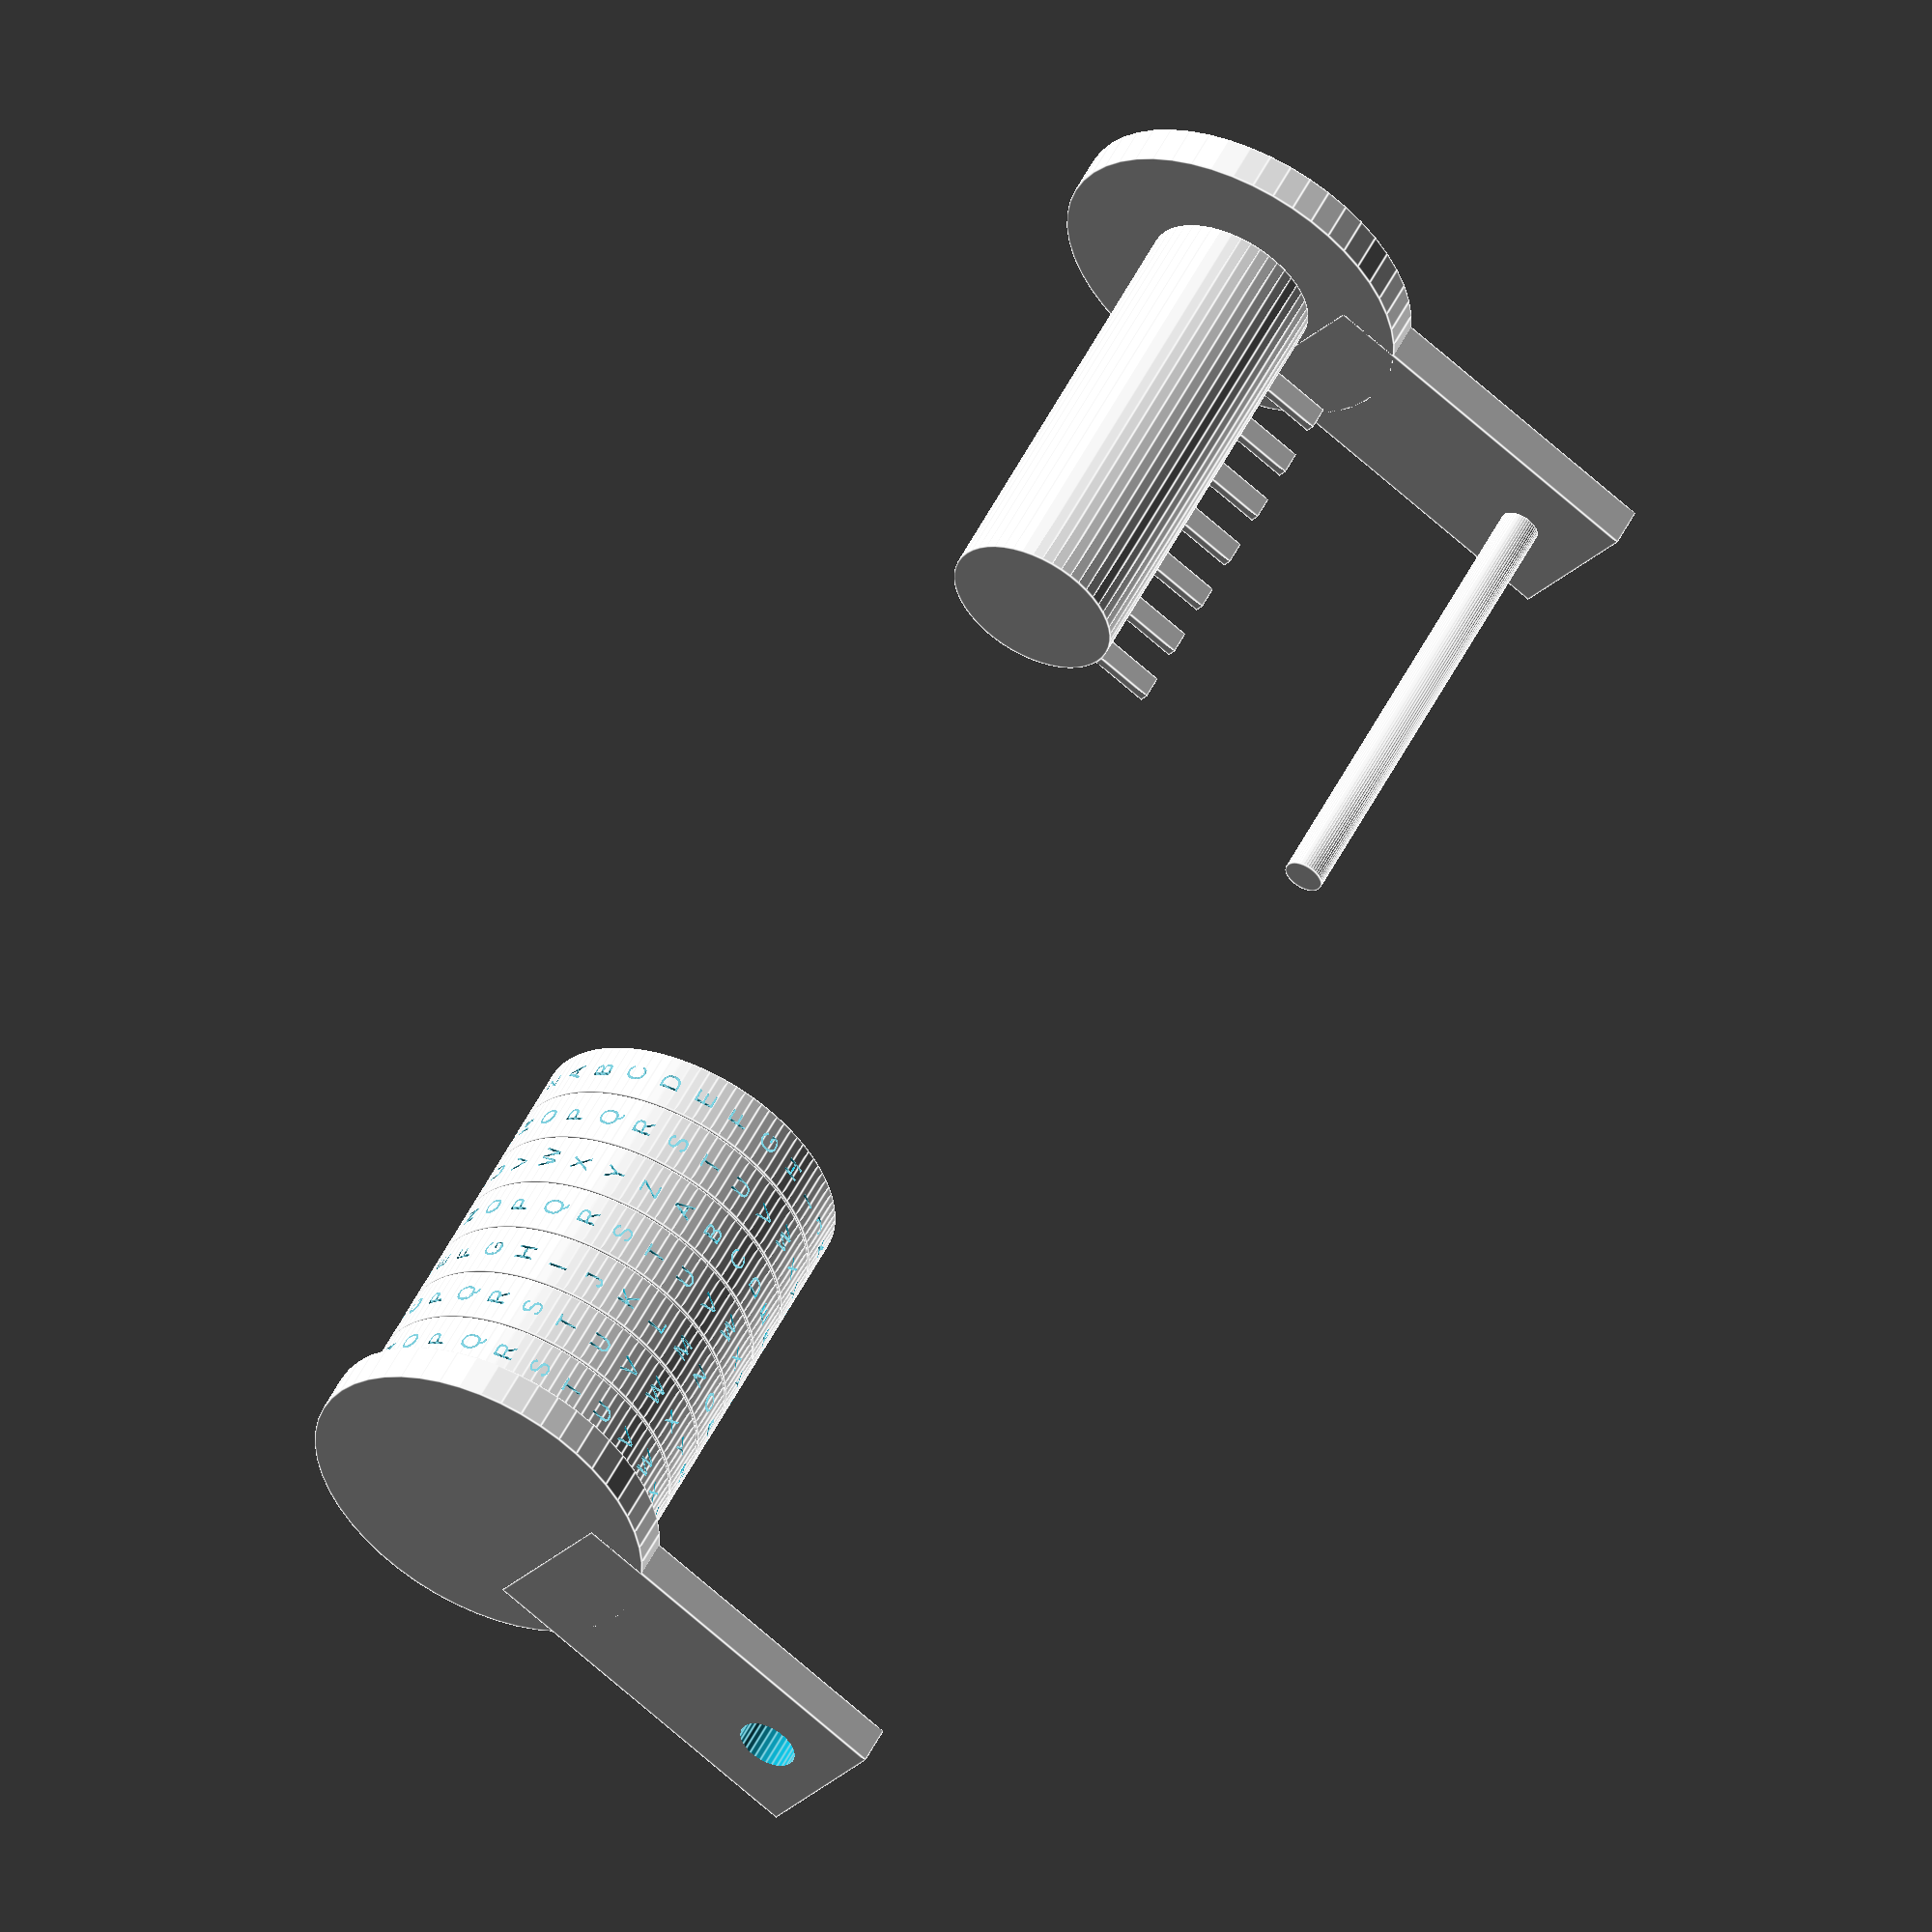
<openscad>
difference () {
  union () {
    translate ([10, 0, -70]) {
      rotate (a=90.0, v=[0, 1, 0]) {
        cylinder ($fn=50, h=20, r=90, center=true);
      }
    }
    translate ([10, 0, 65]) {
      cube ([20, 90, 180], center=true);
    }
  }
  translate ([0, 0, 120]) {
    rotate (a=90.0, v=[0, 1, 0]) {
      cylinder (h=100, r=15, center=true);
    }
  }
}
difference () {
  difference () {
    translate ([257/2, 0, -70]) {
      rotate (a=90.0, v=[0, 1, 0]) {
        cylinder ($fn=50, h=217, r=60, center=true);
      }
    }
    translate ([257/2, 0, -70]) {
      rotate (a=90.0, v=[0, 1, 0]) {
        cylinder ($fn=50, h=227, r=45, center=true);
      }
    }
  }
  translate ([277/2, 0, -20]) {
    cube ([242, 10, 40], center=true);
  }
}
translate ([600, 0, 0]) {
  union () {
    translate ([213, 0, -12]) {
      cube ([12, 6, 30], center=true);
    }
    union () {
      translate ([182, 0, -12]) {
        cube ([12, 6, 30], center=true);
      }
      union () {
        translate ([151, 0, -12]) {
          cube ([12, 6, 30], center=true);
        }
        union () {
          translate ([120, 0, -12]) {
            cube ([12, 6, 30], center=true);
          }
          union () {
            translate ([89, 0, -12]) {
              cube ([12, 6, 30], center=true);
            }
            union () {
              translate ([58, 0, -12]) {
                cube ([12, 6, 30], center=true);
              }
              union () {
                translate ([27, 0, -12]) {
                  cube ([12, 6, 30], center=true);
                }
                union () {
                  translate ([131, 0, -70]) {
                    rotate (a=90.0, v=[0, 1, 0]) {
                      cylinder ($fn=50, h=222, r=43, center=true);
                    }
                  }
                  translate ([242, 0, 0]) {
                    union () {
                      translate ([10, 0, -70]) {
                        rotate (a=90.0, v=[0, 1, 0]) {
                          cylinder ($fn=50, h=20, r=90, center=true);
                        }
                      }
                      translate ([10, 0, 65]) {
                        cube ([20, 90, 180], center=true);
                      }
                    }
                  }
                  translate ([121, 0, 120]) {
                    rotate (a=90.0, v=[0, 1, 0]) {
                      cylinder ($fn=50, h=242, r=10, center=true);
                    }
                  }
                }
              }
            }
          }
        }
      }
    }
  }
}
translate ([21, 0, -70]) {
  difference () {
    difference () {
      difference () {
        difference () {
          difference () {
            difference () {
              difference () {
                difference () {
                  difference () {
                    difference () {
                      difference () {
                        difference () {
                          difference () {
                            difference () {
                              difference () {
                                difference () {
                                  difference () {
                                    difference () {
                                      difference () {
                                        difference () {
                                          difference () {
                                            difference () {
                                              difference () {
                                                difference () {
                                                  difference () {
                                                    difference () {
                                                      difference () {
                                                        difference () {
                                                          difference () {
                                                            difference () {
                                                              difference () {
                                                                difference () {
                                                                  difference () {
                                                                    difference () {
                                                                      difference () {
                                                                        difference () {
                                                                          difference () {
                                                                            difference () {
                                                                              difference () {
                                                                                difference () {
                                                                                  difference () {
                                                                                    difference () {
                                                                                      difference () {
                                                                                        difference () {
                                                                                          difference () {
                                                                                            difference () {
                                                                                              difference () {
                                                                                                difference () {
                                                                                                  difference () {
                                                                                                    difference () {
                                                                                                      difference () {
                                                                                                        difference () {
                                                                                                          difference () {
                                                                                                            difference () {
                                                                                                              difference () {
                                                                                                                translate ([15, 0, 0]) {
                                                                                                                  rotate (a=90.0, v=[0, 1, 0]) {
                                                                                                                    cylinder ($fn=100, h=30, r=80, center=true);
                                                                                                                  }
                                                                                                                }
                                                                                                                translate ([15, 0, 0]) {
                                                                                                                  rotate (a=90.0, v=[0, 1, 0]) {
                                                                                                                    cylinder ($fn=100, h=40, r=62, center=true);
                                                                                                                  }
                                                                                                                }
                                                                                                              }
                                                                                                              translate ([7.5, 0, 0]) {
                                                                                                                rotate (a=90.0, v=[0, 1, 0]) {
                                                                                                                  cylinder ($fn=100, h=15.1, r=75, center=true);
                                                                                                                }
                                                                                                              }
                                                                                                            }
                                                                                                            translate ([10, -3.8983752031129097, 77.90252031080738]) {
                                                                                                              rotate (a=0.0, v=[1, 0, 0]) {
                                                                                                                linear_extrude (height=5, center=true){
                                                                                                                  text ("A");
                                                                                                                }
                                                                                                              }
                                                                                                            }
                                                                                                          }
                                                                                                          translate ([5, 0.0, 65.0]) {
                                                                                                            rotate (a=0.0, v=[1, 0, 0]) {
                                                                                                              cube ([40, 10, 20], center=true);
                                                                                                            }
                                                                                                          }
                                                                                                        }
                                                                                                        translate ([10, -22.42838890257493, 74.70587240127013]) {
                                                                                                          rotate (a=13.846153846153845, v=[1, 0, 0]) {
                                                                                                            linear_extrude (height=5, center=true){
                                                                                                              text ("B");
                                                                                                            }
                                                                                                          }
                                                                                                        }
                                                                                                      }
                                                                                                      translate ([5, -15.555518178691253, 63.11121813269338]) {
                                                                                                        rotate (a=13.846153846153845, v=[1, 0, 0]) {
                                                                                                          cube ([40, 10, 20], center=true);
                                                                                                        }
                                                                                                      }
                                                                                                    }
                                                                                                    translate ([10, -39.65494616289589, 67.16759073256856]) {
                                                                                                      rotate (a=27.69230769230769, v=[1, 0, 0]) {
                                                                                                        linear_extrude (height=5, center=true){
                                                                                                          text ("C");
                                                                                                        }
                                                                                                      }
                                                                                                    }
                                                                                                  }
                                                                                                  translate ([5, -30.207006182844953, 57.55464166745865]) {
                                                                                                    rotate (a=27.69230769230769, v=[1, 0, 0]) {
                                                                                                      cube ([40, 10, 20], center=true);
                                                                                                    }
                                                                                                  }
                                                                                                }
                                                                                                translate ([10, -54.57690209209383, 55.72577283474859]) {
                                                                                                  rotate (a=41.53846153846153, v=[1, 0, 0]) {
                                                                                                    linear_extrude (height=5, center=true){
                                                                                                      text ("D");
                                                                                                    }
                                                                                                  }
                                                                                                }
                                                                                              }
                                                                                              translate ([5, -43.10297278565168, 48.653198631121576]) {
                                                                                                rotate (a=41.53846153846153, v=[1, 0, 0]) {
                                                                                                  cube ([40, 10, 20], center=true);
                                                                                                }
                                                                                              }
                                                                                            }
                                                                                            translate ([10, -66.32704685066669, 41.04537557471569]) {
                                                                                              rotate (a=55.38461538461538, v=[1, 0, 0]) {
                                                                                                linear_extrude (height=5, center=true){
                                                                                                  text ("E");
                                                                                                }
                                                                                              }
                                                                                            }
                                                                                          }
                                                                                          translate ([5, -53.49395128308766, 36.92420853752513]) {
                                                                                            rotate (a=55.38461538461538, v=[1, 0, 0]) {
                                                                                              cube ([40, 10, 20], center=true);
                                                                                            }
                                                                                          }
                                                                                        }
                                                                                        translate ([10, -74.22250473528459, 23.97957028015007]) {
                                                                                          rotate (a=69.23076923076923, v=[1, 0, 0]) {
                                                                                            linear_extrude (height=5, center=true){
                                                                                              text ("F");
                                                                                            }
                                                                                          }
                                                                                        }
                                                                                      }
                                                                                      translate ([5, -60.776055774551956, 23.049317657764828]) {
                                                                                        rotate (a=69.23076923076923, v=[1, 0, 0]) {
                                                                                          cube ([40, 10, 20], center=true);
                                                                                        }
                                                                                      }
                                                                                    }
                                                                                    translate ([10, -77.80442043251526, 5.520159523093619]) {
                                                                                      rotate (a=83.07692307692307, v=[1, 0, 0]) {
                                                                                        linear_extrude (height=5, center=true){
                                                                                          text ("G");
                                                                                        }
                                                                                      }
                                                                                    }
                                                                                  }
                                                                                  translate ([5, -64.5260768163735, 7.83488421659601]) {
                                                                                    rotate (a=83.07692307692307, v=[1, 0, 0]) {
                                                                                      cube ([40, 10, 20], center=true);
                                                                                    }
                                                                                  }
                                                                                }
                                                                                translate ([10, -76.86462602176947, -13.260062840481577]) {
                                                                                  rotate (a=96.92307692307692, v=[1, 0, 0]) {
                                                                                    linear_extrude (height=5, center=true){
                                                                                      text ("H");
                                                                                    }
                                                                                  }
                                                                                }
                                                                              }
                                                                              translate ([5, -64.5260768163735, -7.834884216595987]) {
                                                                                rotate (a=96.92307692307692, v=[1, 0, 0]) {
                                                                                  cube ([40, 10, 20], center=true);
                                                                                }
                                                                              }
                                                                            }
                                                                            translate ([10, -71.45773893818604, -31.2696585501353]) {
                                                                              rotate (a=110.76923076923076, v=[1, 0, 0]) {
                                                                                linear_extrude (height=5, center=true){
                                                                                  text ("I");
                                                                                }
                                                                              }
                                                                            }
                                                                          }
                                                                          translate ([5, -60.77605577455196, -23.049317657764803]) {
                                                                            rotate (a=110.76923076923076, v=[1, 0, 0]) {
                                                                              cube ([40, 10, 20], center=true);
                                                                            }
                                                                          }
                                                                        }
                                                                        translate ([10, -61.897987805827995, -47.46197536543932]) {
                                                                          rotate (a=124.61538461538461, v=[1, 0, 0]) {
                                                                            linear_extrude (height=5, center=true){
                                                                              text ("J");
                                                                            }
                                                                          }
                                                                        }
                                                                      }
                                                                      translate ([5, -53.49395128308767, -36.92420853752512]) {
                                                                        rotate (a=124.61538461538461, v=[1, 0, 0]) {
                                                                          cube ([40, 10, 20], center=true);
                                                                        }
                                                                      }
                                                                    }
                                                                    translate ([10, -48.74095061222644, -60.89597468976503]) {
                                                                      rotate (a=138.46153846153845, v=[1, 0, 0]) {
                                                                        linear_extrude (height=5, center=true){
                                                                          text ("K");
                                                                        }
                                                                      }
                                                                    }
                                                                  }
                                                                  translate ([5, -43.10297278565171, -48.653198631121555]) {
                                                                    rotate (a=138.46153846153845, v=[1, 0, 0]) {
                                                                      cube ([40, 10, 20], center=true);
                                                                    }
                                                                  }
                                                                }
                                                                translate ([10, -32.751266535189146, -70.79092131298334]) {
                                                                  rotate (a=152.3076923076923, v=[1, 0, 0]) {
                                                                    linear_extrude (height=5, center=true){
                                                                      text ("L");
                                                                    }
                                                                  }
                                                                }
                                                              }
                                                              translate ([5, -30.207006182844964, -57.55464166745864]) {
                                                                rotate (a=152.3076923076923, v=[1, 0, 0]) {
                                                                  cube ([40, 10, 20], center=true);
                                                                }
                                                              }
                                                            }
                                                            translate ([10, -14.858197893136763, -76.57175690402033]) {
                                                              rotate (a=166.15384615384613, v=[1, 0, 0]) {
                                                                linear_extrude (height=5, center=true){
                                                                  text ("M");
                                                                }
                                                              }
                                                            }
                                                          }
                                                          translate ([5, -15.555518178691276, -63.111218132693374]) {
                                                            rotate (a=166.15384615384613, v=[1, 0, 0]) {
                                                              cube ([40, 10, 20], center=true);
                                                            }
                                                          }
                                                        }
                                                        translate ([10, 3.8983752031128867, -77.90252031080738]) {
                                                          rotate (a=180.0, v=[1, 0, 0]) {
                                                            linear_extrude (height=5, center=true){
                                                              text ("N");
                                                            }
                                                          }
                                                        }
                                                      }
                                                      translate ([5, -7.960204194457796E-15, -65.0]) {
                                                        rotate (a=180.0, v=[1, 0, 0]) {
                                                          cube ([40, 10, 20], center=true);
                                                        }
                                                      }
                                                    }
                                                    translate ([10, 22.42838890257489, -74.70587240127014]) {
                                                      rotate (a=193.84615384615384, v=[1, 0, 0]) {
                                                        linear_extrude (height=5, center=true){
                                                          text ("O");
                                                        }
                                                      }
                                                    }
                                                  }
                                                  translate ([5, 15.555518178691234, -63.11121813269339]) {
                                                    rotate (a=193.84615384615384, v=[1, 0, 0]) {
                                                      cube ([40, 10, 20], center=true);
                                                    }
                                                  }
                                                }
                                                translate ([10, 39.65494616289587, -67.16759073256857]) {
                                                  rotate (a=207.69230769230768, v=[1, 0, 0]) {
                                                    linear_extrude (height=5, center=true){
                                                      text ("P");
                                                    }
                                                  }
                                                }
                                              }
                                              translate ([5, 30.20700618284495, -57.55464166745865]) {
                                                rotate (a=207.69230769230768, v=[1, 0, 0]) {
                                                  cube ([40, 10, 20], center=true);
                                                }
                                              }
                                            }
                                            translate ([10, 54.5769020920938, -55.72577283474862]) {
                                              rotate (a=221.53846153846152, v=[1, 0, 0]) {
                                                linear_extrude (height=5, center=true){
                                                  text ("Q");
                                                }
                                              }
                                            }
                                          }
                                          translate ([5, 43.10297278565167, -48.65319863112158]) {
                                            rotate (a=221.53846153846152, v=[1, 0, 0]) {
                                              cube ([40, 10, 20], center=true);
                                            }
                                          }
                                        }
                                        translate ([10, 66.32704685066668, -41.0453755747157]) {
                                          rotate (a=235.3846153846154, v=[1, 0, 0]) {
                                            linear_extrude (height=5, center=true){
                                              text ("R");
                                            }
                                          }
                                        }
                                      }
                                      translate ([5, 53.49395128308766, -36.92420853752513]) {
                                        rotate (a=235.3846153846154, v=[1, 0, 0]) {
                                          cube ([40, 10, 20], center=true);
                                        }
                                      }
                                    }
                                    translate ([10, 74.22250473528459, -23.979570280150092]) {
                                      rotate (a=249.23076923076923, v=[1, 0, 0]) {
                                        linear_extrude (height=5, center=true){
                                          text ("S");
                                        }
                                      }
                                    }
                                  }
                                  translate ([5, 60.776055774551956, -23.049317657764835]) {
                                    rotate (a=249.23076923076923, v=[1, 0, 0]) {
                                      cube ([40, 10, 20], center=true);
                                    }
                                  }
                                }
                                translate ([10, 77.80442043251526, -5.520159523093663]) {
                                  rotate (a=263.07692307692304, v=[1, 0, 0]) {
                                    linear_extrude (height=5, center=true){
                                      text ("T");
                                    }
                                  }
                                }
                              }
                              translate ([5, 64.5260768163735, -7.834884216596032]) {
                                rotate (a=263.07692307692304, v=[1, 0, 0]) {
                                  cube ([40, 10, 20], center=true);
                                }
                              }
                            }
                            translate ([10, 76.86462602176948, 13.260062840481517]) {
                              rotate (a=276.9230769230769, v=[1, 0, 0]) {
                                linear_extrude (height=5, center=true){
                                  text ("U");
                                }
                              }
                            }
                          }
                          translate ([5, 64.52607681637352, 7.834884216595952]) {
                            rotate (a=276.9230769230769, v=[1, 0, 0]) {
                              cube ([40, 10, 20], center=true);
                            }
                          }
                        }
                        translate ([10, 71.45773893818604, 31.26965855013529]) {
                          rotate (a=290.7692307692308, v=[1, 0, 0]) {
                            linear_extrude (height=5, center=true){
                              text ("V");
                            }
                          }
                        }
                      }
                      translate ([5, 60.77605577455196, 23.04931765776481]) {
                        rotate (a=290.7692307692308, v=[1, 0, 0]) {
                          cube ([40, 10, 20], center=true);
                        }
                      }
                    }
                    translate ([10, 61.897987805827995, 47.46197536543931]) {
                      rotate (a=304.6153846153846, v=[1, 0, 0]) {
                        linear_extrude (height=5, center=true){
                          text ("W");
                        }
                      }
                    }
                  }
                  translate ([5, 53.493951283087675, 36.92420853752511]) {
                    rotate (a=304.6153846153846, v=[1, 0, 0]) {
                      cube ([40, 10, 20], center=true);
                    }
                  }
                }
                translate ([10, 48.74095061222645, 60.895974689765026]) {
                  rotate (a=318.46153846153845, v=[1, 0, 0]) {
                    linear_extrude (height=5, center=true){
                      text ("X");
                    }
                  }
                }
              }
              translate ([5, 43.10297278565171, 48.65319863112155]) {
                rotate (a=318.46153846153845, v=[1, 0, 0]) {
                  cube ([40, 10, 20], center=true);
                }
              }
            }
            translate ([10, 32.75126653518919, 70.79092131298333]) {
              rotate (a=332.30769230769226, v=[1, 0, 0]) {
                linear_extrude (height=5, center=true){
                  text ("Y");
                }
              }
            }
          }
          translate ([5, 30.207006182844996, 57.554641667458625]) {
            rotate (a=332.30769230769226, v=[1, 0, 0]) {
              cube ([40, 10, 20], center=true);
            }
          }
        }
        translate ([10, 14.858197893136808, 76.57175690402033]) {
          rotate (a=346.15384615384613, v=[1, 0, 0]) {
            linear_extrude (height=5, center=true){
              text ("Z");
            }
          }
        }
      }
      translate ([5, 15.555518178691312, 63.11121813269337]) {
        rotate (a=346.15384615384613, v=[1, 0, 0]) {
          cube ([40, 10, 20], center=true);
        }
      }
    }
    translate ([10, 0, 65]) {
      cube ([50, 7.5, 20], center=true);
    }
  }
}
translate ([52, 0, -70]) {
  difference () {
    difference () {
      difference () {
        difference () {
          difference () {
            difference () {
              difference () {
                difference () {
                  difference () {
                    difference () {
                      difference () {
                        difference () {
                          difference () {
                            difference () {
                              difference () {
                                difference () {
                                  difference () {
                                    difference () {
                                      difference () {
                                        difference () {
                                          difference () {
                                            difference () {
                                              difference () {
                                                difference () {
                                                  difference () {
                                                    difference () {
                                                      difference () {
                                                        difference () {
                                                          difference () {
                                                            difference () {
                                                              difference () {
                                                                difference () {
                                                                  difference () {
                                                                    difference () {
                                                                      difference () {
                                                                        difference () {
                                                                          difference () {
                                                                            difference () {
                                                                              difference () {
                                                                                difference () {
                                                                                  difference () {
                                                                                    difference () {
                                                                                      difference () {
                                                                                        difference () {
                                                                                          difference () {
                                                                                            difference () {
                                                                                              difference () {
                                                                                                difference () {
                                                                                                  difference () {
                                                                                                    difference () {
                                                                                                      difference () {
                                                                                                        difference () {
                                                                                                          difference () {
                                                                                                            difference () {
                                                                                                              difference () {
                                                                                                                translate ([15, 0, 0]) {
                                                                                                                  rotate (a=90.0, v=[0, 1, 0]) {
                                                                                                                    cylinder ($fn=100, h=30, r=80, center=true);
                                                                                                                  }
                                                                                                                }
                                                                                                                translate ([15, 0, 0]) {
                                                                                                                  rotate (a=90.0, v=[0, 1, 0]) {
                                                                                                                    cylinder ($fn=100, h=40, r=62, center=true);
                                                                                                                  }
                                                                                                                }
                                                                                                              }
                                                                                                              translate ([7.5, 0, 0]) {
                                                                                                                rotate (a=90.0, v=[0, 1, 0]) {
                                                                                                                  cylinder ($fn=100, h=15.1, r=75, center=true);
                                                                                                                }
                                                                                                              }
                                                                                                            }
                                                                                                            translate ([10, -3.8983752031129097, 77.90252031080738]) {
                                                                                                              rotate (a=0.0, v=[1, 0, 0]) {
                                                                                                                linear_extrude (height=5, center=true){
                                                                                                                  text ("B");
                                                                                                                }
                                                                                                              }
                                                                                                            }
                                                                                                          }
                                                                                                          translate ([5, 0.0, 65.0]) {
                                                                                                            rotate (a=0.0, v=[1, 0, 0]) {
                                                                                                              cube ([40, 10, 20], center=true);
                                                                                                            }
                                                                                                          }
                                                                                                        }
                                                                                                        translate ([10, -22.42838890257493, 74.70587240127013]) {
                                                                                                          rotate (a=13.846153846153845, v=[1, 0, 0]) {
                                                                                                            linear_extrude (height=5, center=true){
                                                                                                              text ("C");
                                                                                                            }
                                                                                                          }
                                                                                                        }
                                                                                                      }
                                                                                                      translate ([5, -15.555518178691253, 63.11121813269338]) {
                                                                                                        rotate (a=13.846153846153845, v=[1, 0, 0]) {
                                                                                                          cube ([40, 10, 20], center=true);
                                                                                                        }
                                                                                                      }
                                                                                                    }
                                                                                                    translate ([10, -39.65494616289589, 67.16759073256856]) {
                                                                                                      rotate (a=27.69230769230769, v=[1, 0, 0]) {
                                                                                                        linear_extrude (height=5, center=true){
                                                                                                          text ("D");
                                                                                                        }
                                                                                                      }
                                                                                                    }
                                                                                                  }
                                                                                                  translate ([5, -30.207006182844953, 57.55464166745865]) {
                                                                                                    rotate (a=27.69230769230769, v=[1, 0, 0]) {
                                                                                                      cube ([40, 10, 20], center=true);
                                                                                                    }
                                                                                                  }
                                                                                                }
                                                                                                translate ([10, -54.57690209209383, 55.72577283474859]) {
                                                                                                  rotate (a=41.53846153846153, v=[1, 0, 0]) {
                                                                                                    linear_extrude (height=5, center=true){
                                                                                                      text ("E");
                                                                                                    }
                                                                                                  }
                                                                                                }
                                                                                              }
                                                                                              translate ([5, -43.10297278565168, 48.653198631121576]) {
                                                                                                rotate (a=41.53846153846153, v=[1, 0, 0]) {
                                                                                                  cube ([40, 10, 20], center=true);
                                                                                                }
                                                                                              }
                                                                                            }
                                                                                            translate ([10, -66.32704685066669, 41.04537557471569]) {
                                                                                              rotate (a=55.38461538461538, v=[1, 0, 0]) {
                                                                                                linear_extrude (height=5, center=true){
                                                                                                  text ("F");
                                                                                                }
                                                                                              }
                                                                                            }
                                                                                          }
                                                                                          translate ([5, -53.49395128308766, 36.92420853752513]) {
                                                                                            rotate (a=55.38461538461538, v=[1, 0, 0]) {
                                                                                              cube ([40, 10, 20], center=true);
                                                                                            }
                                                                                          }
                                                                                        }
                                                                                        translate ([10, -74.22250473528459, 23.97957028015007]) {
                                                                                          rotate (a=69.23076923076923, v=[1, 0, 0]) {
                                                                                            linear_extrude (height=5, center=true){
                                                                                              text ("G");
                                                                                            }
                                                                                          }
                                                                                        }
                                                                                      }
                                                                                      translate ([5, -60.776055774551956, 23.049317657764828]) {
                                                                                        rotate (a=69.23076923076923, v=[1, 0, 0]) {
                                                                                          cube ([40, 10, 20], center=true);
                                                                                        }
                                                                                      }
                                                                                    }
                                                                                    translate ([10, -77.80442043251526, 5.520159523093619]) {
                                                                                      rotate (a=83.07692307692307, v=[1, 0, 0]) {
                                                                                        linear_extrude (height=5, center=true){
                                                                                          text ("H");
                                                                                        }
                                                                                      }
                                                                                    }
                                                                                  }
                                                                                  translate ([5, -64.5260768163735, 7.83488421659601]) {
                                                                                    rotate (a=83.07692307692307, v=[1, 0, 0]) {
                                                                                      cube ([40, 10, 20], center=true);
                                                                                    }
                                                                                  }
                                                                                }
                                                                                translate ([10, -76.86462602176947, -13.260062840481577]) {
                                                                                  rotate (a=96.92307692307692, v=[1, 0, 0]) {
                                                                                    linear_extrude (height=5, center=true){
                                                                                      text ("I");
                                                                                    }
                                                                                  }
                                                                                }
                                                                              }
                                                                              translate ([5, -64.5260768163735, -7.834884216595987]) {
                                                                                rotate (a=96.92307692307692, v=[1, 0, 0]) {
                                                                                  cube ([40, 10, 20], center=true);
                                                                                }
                                                                              }
                                                                            }
                                                                            translate ([10, -71.45773893818604, -31.2696585501353]) {
                                                                              rotate (a=110.76923076923076, v=[1, 0, 0]) {
                                                                                linear_extrude (height=5, center=true){
                                                                                  text ("J");
                                                                                }
                                                                              }
                                                                            }
                                                                          }
                                                                          translate ([5, -60.77605577455196, -23.049317657764803]) {
                                                                            rotate (a=110.76923076923076, v=[1, 0, 0]) {
                                                                              cube ([40, 10, 20], center=true);
                                                                            }
                                                                          }
                                                                        }
                                                                        translate ([10, -61.897987805827995, -47.46197536543932]) {
                                                                          rotate (a=124.61538461538461, v=[1, 0, 0]) {
                                                                            linear_extrude (height=5, center=true){
                                                                              text ("K");
                                                                            }
                                                                          }
                                                                        }
                                                                      }
                                                                      translate ([5, -53.49395128308767, -36.92420853752512]) {
                                                                        rotate (a=124.61538461538461, v=[1, 0, 0]) {
                                                                          cube ([40, 10, 20], center=true);
                                                                        }
                                                                      }
                                                                    }
                                                                    translate ([10, -48.74095061222644, -60.89597468976503]) {
                                                                      rotate (a=138.46153846153845, v=[1, 0, 0]) {
                                                                        linear_extrude (height=5, center=true){
                                                                          text ("L");
                                                                        }
                                                                      }
                                                                    }
                                                                  }
                                                                  translate ([5, -43.10297278565171, -48.653198631121555]) {
                                                                    rotate (a=138.46153846153845, v=[1, 0, 0]) {
                                                                      cube ([40, 10, 20], center=true);
                                                                    }
                                                                  }
                                                                }
                                                                translate ([10, -32.751266535189146, -70.79092131298334]) {
                                                                  rotate (a=152.3076923076923, v=[1, 0, 0]) {
                                                                    linear_extrude (height=5, center=true){
                                                                      text ("M");
                                                                    }
                                                                  }
                                                                }
                                                              }
                                                              translate ([5, -30.207006182844964, -57.55464166745864]) {
                                                                rotate (a=152.3076923076923, v=[1, 0, 0]) {
                                                                  cube ([40, 10, 20], center=true);
                                                                }
                                                              }
                                                            }
                                                            translate ([10, -14.858197893136763, -76.57175690402033]) {
                                                              rotate (a=166.15384615384613, v=[1, 0, 0]) {
                                                                linear_extrude (height=5, center=true){
                                                                  text ("N");
                                                                }
                                                              }
                                                            }
                                                          }
                                                          translate ([5, -15.555518178691276, -63.111218132693374]) {
                                                            rotate (a=166.15384615384613, v=[1, 0, 0]) {
                                                              cube ([40, 10, 20], center=true);
                                                            }
                                                          }
                                                        }
                                                        translate ([10, 3.8983752031128867, -77.90252031080738]) {
                                                          rotate (a=180.0, v=[1, 0, 0]) {
                                                            linear_extrude (height=5, center=true){
                                                              text ("O");
                                                            }
                                                          }
                                                        }
                                                      }
                                                      translate ([5, -7.960204194457796E-15, -65.0]) {
                                                        rotate (a=180.0, v=[1, 0, 0]) {
                                                          cube ([40, 10, 20], center=true);
                                                        }
                                                      }
                                                    }
                                                    translate ([10, 22.42838890257489, -74.70587240127014]) {
                                                      rotate (a=193.84615384615384, v=[1, 0, 0]) {
                                                        linear_extrude (height=5, center=true){
                                                          text ("P");
                                                        }
                                                      }
                                                    }
                                                  }
                                                  translate ([5, 15.555518178691234, -63.11121813269339]) {
                                                    rotate (a=193.84615384615384, v=[1, 0, 0]) {
                                                      cube ([40, 10, 20], center=true);
                                                    }
                                                  }
                                                }
                                                translate ([10, 39.65494616289587, -67.16759073256857]) {
                                                  rotate (a=207.69230769230768, v=[1, 0, 0]) {
                                                    linear_extrude (height=5, center=true){
                                                      text ("Q");
                                                    }
                                                  }
                                                }
                                              }
                                              translate ([5, 30.20700618284495, -57.55464166745865]) {
                                                rotate (a=207.69230769230768, v=[1, 0, 0]) {
                                                  cube ([40, 10, 20], center=true);
                                                }
                                              }
                                            }
                                            translate ([10, 54.5769020920938, -55.72577283474862]) {
                                              rotate (a=221.53846153846152, v=[1, 0, 0]) {
                                                linear_extrude (height=5, center=true){
                                                  text ("R");
                                                }
                                              }
                                            }
                                          }
                                          translate ([5, 43.10297278565167, -48.65319863112158]) {
                                            rotate (a=221.53846153846152, v=[1, 0, 0]) {
                                              cube ([40, 10, 20], center=true);
                                            }
                                          }
                                        }
                                        translate ([10, 66.32704685066668, -41.0453755747157]) {
                                          rotate (a=235.3846153846154, v=[1, 0, 0]) {
                                            linear_extrude (height=5, center=true){
                                              text ("S");
                                            }
                                          }
                                        }
                                      }
                                      translate ([5, 53.49395128308766, -36.92420853752513]) {
                                        rotate (a=235.3846153846154, v=[1, 0, 0]) {
                                          cube ([40, 10, 20], center=true);
                                        }
                                      }
                                    }
                                    translate ([10, 74.22250473528459, -23.979570280150092]) {
                                      rotate (a=249.23076923076923, v=[1, 0, 0]) {
                                        linear_extrude (height=5, center=true){
                                          text ("T");
                                        }
                                      }
                                    }
                                  }
                                  translate ([5, 60.776055774551956, -23.049317657764835]) {
                                    rotate (a=249.23076923076923, v=[1, 0, 0]) {
                                      cube ([40, 10, 20], center=true);
                                    }
                                  }
                                }
                                translate ([10, 77.80442043251526, -5.520159523093663]) {
                                  rotate (a=263.07692307692304, v=[1, 0, 0]) {
                                    linear_extrude (height=5, center=true){
                                      text ("U");
                                    }
                                  }
                                }
                              }
                              translate ([5, 64.5260768163735, -7.834884216596032]) {
                                rotate (a=263.07692307692304, v=[1, 0, 0]) {
                                  cube ([40, 10, 20], center=true);
                                }
                              }
                            }
                            translate ([10, 76.86462602176948, 13.260062840481517]) {
                              rotate (a=276.9230769230769, v=[1, 0, 0]) {
                                linear_extrude (height=5, center=true){
                                  text ("V");
                                }
                              }
                            }
                          }
                          translate ([5, 64.52607681637352, 7.834884216595952]) {
                            rotate (a=276.9230769230769, v=[1, 0, 0]) {
                              cube ([40, 10, 20], center=true);
                            }
                          }
                        }
                        translate ([10, 71.45773893818604, 31.26965855013529]) {
                          rotate (a=290.7692307692308, v=[1, 0, 0]) {
                            linear_extrude (height=5, center=true){
                              text ("W");
                            }
                          }
                        }
                      }
                      translate ([5, 60.77605577455196, 23.04931765776481]) {
                        rotate (a=290.7692307692308, v=[1, 0, 0]) {
                          cube ([40, 10, 20], center=true);
                        }
                      }
                    }
                    translate ([10, 61.897987805827995, 47.46197536543931]) {
                      rotate (a=304.6153846153846, v=[1, 0, 0]) {
                        linear_extrude (height=5, center=true){
                          text ("X");
                        }
                      }
                    }
                  }
                  translate ([5, 53.493951283087675, 36.92420853752511]) {
                    rotate (a=304.6153846153846, v=[1, 0, 0]) {
                      cube ([40, 10, 20], center=true);
                    }
                  }
                }
                translate ([10, 48.74095061222645, 60.895974689765026]) {
                  rotate (a=318.46153846153845, v=[1, 0, 0]) {
                    linear_extrude (height=5, center=true){
                      text ("Y");
                    }
                  }
                }
              }
              translate ([5, 43.10297278565171, 48.65319863112155]) {
                rotate (a=318.46153846153845, v=[1, 0, 0]) {
                  cube ([40, 10, 20], center=true);
                }
              }
            }
            translate ([10, 32.75126653518919, 70.79092131298333]) {
              rotate (a=332.30769230769226, v=[1, 0, 0]) {
                linear_extrude (height=5, center=true){
                  text ("Z");
                }
              }
            }
          }
          translate ([5, 30.207006182844996, 57.554641667458625]) {
            rotate (a=332.30769230769226, v=[1, 0, 0]) {
              cube ([40, 10, 20], center=true);
            }
          }
        }
        translate ([10, 14.858197893136808, 76.57175690402033]) {
          rotate (a=346.15384615384613, v=[1, 0, 0]) {
            linear_extrude (height=5, center=true){
              text ("A");
            }
          }
        }
      }
      translate ([5, 15.555518178691312, 63.11121813269337]) {
        rotate (a=346.15384615384613, v=[1, 0, 0]) {
          cube ([40, 10, 20], center=true);
        }
      }
    }
    translate ([10, 0, 65]) {
      cube ([50, 7.5, 20], center=true);
    }
  }
}
translate ([83, 0, -70]) {
  difference () {
    difference () {
      difference () {
        difference () {
          difference () {
            difference () {
              difference () {
                difference () {
                  difference () {
                    difference () {
                      difference () {
                        difference () {
                          difference () {
                            difference () {
                              difference () {
                                difference () {
                                  difference () {
                                    difference () {
                                      difference () {
                                        difference () {
                                          difference () {
                                            difference () {
                                              difference () {
                                                difference () {
                                                  difference () {
                                                    difference () {
                                                      difference () {
                                                        difference () {
                                                          difference () {
                                                            difference () {
                                                              difference () {
                                                                difference () {
                                                                  difference () {
                                                                    difference () {
                                                                      difference () {
                                                                        difference () {
                                                                          difference () {
                                                                            difference () {
                                                                              difference () {
                                                                                difference () {
                                                                                  difference () {
                                                                                    difference () {
                                                                                      difference () {
                                                                                        difference () {
                                                                                          difference () {
                                                                                            difference () {
                                                                                              difference () {
                                                                                                difference () {
                                                                                                  difference () {
                                                                                                    difference () {
                                                                                                      difference () {
                                                                                                        difference () {
                                                                                                          difference () {
                                                                                                            difference () {
                                                                                                              difference () {
                                                                                                                translate ([15, 0, 0]) {
                                                                                                                  rotate (a=90.0, v=[0, 1, 0]) {
                                                                                                                    cylinder ($fn=100, h=30, r=80, center=true);
                                                                                                                  }
                                                                                                                }
                                                                                                                translate ([15, 0, 0]) {
                                                                                                                  rotate (a=90.0, v=[0, 1, 0]) {
                                                                                                                    cylinder ($fn=100, h=40, r=62, center=true);
                                                                                                                  }
                                                                                                                }
                                                                                                              }
                                                                                                              translate ([7.5, 0, 0]) {
                                                                                                                rotate (a=90.0, v=[0, 1, 0]) {
                                                                                                                  cylinder ($fn=100, h=15.1, r=75, center=true);
                                                                                                                }
                                                                                                              }
                                                                                                            }
                                                                                                            translate ([10, -3.8983752031129097, 77.90252031080738]) {
                                                                                                              rotate (a=0.0, v=[1, 0, 0]) {
                                                                                                                linear_extrude (height=5, center=true){
                                                                                                                  text ("R");
                                                                                                                }
                                                                                                              }
                                                                                                            }
                                                                                                          }
                                                                                                          translate ([5, 0.0, 65.0]) {
                                                                                                            rotate (a=0.0, v=[1, 0, 0]) {
                                                                                                              cube ([40, 10, 20], center=true);
                                                                                                            }
                                                                                                          }
                                                                                                        }
                                                                                                        translate ([10, -22.42838890257493, 74.70587240127013]) {
                                                                                                          rotate (a=13.846153846153845, v=[1, 0, 0]) {
                                                                                                            linear_extrude (height=5, center=true){
                                                                                                              text ("S");
                                                                                                            }
                                                                                                          }
                                                                                                        }
                                                                                                      }
                                                                                                      translate ([5, -15.555518178691253, 63.11121813269338]) {
                                                                                                        rotate (a=13.846153846153845, v=[1, 0, 0]) {
                                                                                                          cube ([40, 10, 20], center=true);
                                                                                                        }
                                                                                                      }
                                                                                                    }
                                                                                                    translate ([10, -39.65494616289589, 67.16759073256856]) {
                                                                                                      rotate (a=27.69230769230769, v=[1, 0, 0]) {
                                                                                                        linear_extrude (height=5, center=true){
                                                                                                          text ("T");
                                                                                                        }
                                                                                                      }
                                                                                                    }
                                                                                                  }
                                                                                                  translate ([5, -30.207006182844953, 57.55464166745865]) {
                                                                                                    rotate (a=27.69230769230769, v=[1, 0, 0]) {
                                                                                                      cube ([40, 10, 20], center=true);
                                                                                                    }
                                                                                                  }
                                                                                                }
                                                                                                translate ([10, -54.57690209209383, 55.72577283474859]) {
                                                                                                  rotate (a=41.53846153846153, v=[1, 0, 0]) {
                                                                                                    linear_extrude (height=5, center=true){
                                                                                                      text ("U");
                                                                                                    }
                                                                                                  }
                                                                                                }
                                                                                              }
                                                                                              translate ([5, -43.10297278565168, 48.653198631121576]) {
                                                                                                rotate (a=41.53846153846153, v=[1, 0, 0]) {
                                                                                                  cube ([40, 10, 20], center=true);
                                                                                                }
                                                                                              }
                                                                                            }
                                                                                            translate ([10, -66.32704685066669, 41.04537557471569]) {
                                                                                              rotate (a=55.38461538461538, v=[1, 0, 0]) {
                                                                                                linear_extrude (height=5, center=true){
                                                                                                  text ("V");
                                                                                                }
                                                                                              }
                                                                                            }
                                                                                          }
                                                                                          translate ([5, -53.49395128308766, 36.92420853752513]) {
                                                                                            rotate (a=55.38461538461538, v=[1, 0, 0]) {
                                                                                              cube ([40, 10, 20], center=true);
                                                                                            }
                                                                                          }
                                                                                        }
                                                                                        translate ([10, -74.22250473528459, 23.97957028015007]) {
                                                                                          rotate (a=69.23076923076923, v=[1, 0, 0]) {
                                                                                            linear_extrude (height=5, center=true){
                                                                                              text ("W");
                                                                                            }
                                                                                          }
                                                                                        }
                                                                                      }
                                                                                      translate ([5, -60.776055774551956, 23.049317657764828]) {
                                                                                        rotate (a=69.23076923076923, v=[1, 0, 0]) {
                                                                                          cube ([40, 10, 20], center=true);
                                                                                        }
                                                                                      }
                                                                                    }
                                                                                    translate ([10, -77.80442043251526, 5.520159523093619]) {
                                                                                      rotate (a=83.07692307692307, v=[1, 0, 0]) {
                                                                                        linear_extrude (height=5, center=true){
                                                                                          text ("X");
                                                                                        }
                                                                                      }
                                                                                    }
                                                                                  }
                                                                                  translate ([5, -64.5260768163735, 7.83488421659601]) {
                                                                                    rotate (a=83.07692307692307, v=[1, 0, 0]) {
                                                                                      cube ([40, 10, 20], center=true);
                                                                                    }
                                                                                  }
                                                                                }
                                                                                translate ([10, -76.86462602176947, -13.260062840481577]) {
                                                                                  rotate (a=96.92307692307692, v=[1, 0, 0]) {
                                                                                    linear_extrude (height=5, center=true){
                                                                                      text ("Y");
                                                                                    }
                                                                                  }
                                                                                }
                                                                              }
                                                                              translate ([5, -64.5260768163735, -7.834884216595987]) {
                                                                                rotate (a=96.92307692307692, v=[1, 0, 0]) {
                                                                                  cube ([40, 10, 20], center=true);
                                                                                }
                                                                              }
                                                                            }
                                                                            translate ([10, -71.45773893818604, -31.2696585501353]) {
                                                                              rotate (a=110.76923076923076, v=[1, 0, 0]) {
                                                                                linear_extrude (height=5, center=true){
                                                                                  text ("Z");
                                                                                }
                                                                              }
                                                                            }
                                                                          }
                                                                          translate ([5, -60.77605577455196, -23.049317657764803]) {
                                                                            rotate (a=110.76923076923076, v=[1, 0, 0]) {
                                                                              cube ([40, 10, 20], center=true);
                                                                            }
                                                                          }
                                                                        }
                                                                        translate ([10, -61.897987805827995, -47.46197536543932]) {
                                                                          rotate (a=124.61538461538461, v=[1, 0, 0]) {
                                                                            linear_extrude (height=5, center=true){
                                                                              text ("A");
                                                                            }
                                                                          }
                                                                        }
                                                                      }
                                                                      translate ([5, -53.49395128308767, -36.92420853752512]) {
                                                                        rotate (a=124.61538461538461, v=[1, 0, 0]) {
                                                                          cube ([40, 10, 20], center=true);
                                                                        }
                                                                      }
                                                                    }
                                                                    translate ([10, -48.74095061222644, -60.89597468976503]) {
                                                                      rotate (a=138.46153846153845, v=[1, 0, 0]) {
                                                                        linear_extrude (height=5, center=true){
                                                                          text ("B");
                                                                        }
                                                                      }
                                                                    }
                                                                  }
                                                                  translate ([5, -43.10297278565171, -48.653198631121555]) {
                                                                    rotate (a=138.46153846153845, v=[1, 0, 0]) {
                                                                      cube ([40, 10, 20], center=true);
                                                                    }
                                                                  }
                                                                }
                                                                translate ([10, -32.751266535189146, -70.79092131298334]) {
                                                                  rotate (a=152.3076923076923, v=[1, 0, 0]) {
                                                                    linear_extrude (height=5, center=true){
                                                                      text ("C");
                                                                    }
                                                                  }
                                                                }
                                                              }
                                                              translate ([5, -30.207006182844964, -57.55464166745864]) {
                                                                rotate (a=152.3076923076923, v=[1, 0, 0]) {
                                                                  cube ([40, 10, 20], center=true);
                                                                }
                                                              }
                                                            }
                                                            translate ([10, -14.858197893136763, -76.57175690402033]) {
                                                              rotate (a=166.15384615384613, v=[1, 0, 0]) {
                                                                linear_extrude (height=5, center=true){
                                                                  text ("D");
                                                                }
                                                              }
                                                            }
                                                          }
                                                          translate ([5, -15.555518178691276, -63.111218132693374]) {
                                                            rotate (a=166.15384615384613, v=[1, 0, 0]) {
                                                              cube ([40, 10, 20], center=true);
                                                            }
                                                          }
                                                        }
                                                        translate ([10, 3.8983752031128867, -77.90252031080738]) {
                                                          rotate (a=180.0, v=[1, 0, 0]) {
                                                            linear_extrude (height=5, center=true){
                                                              text ("E");
                                                            }
                                                          }
                                                        }
                                                      }
                                                      translate ([5, -7.960204194457796E-15, -65.0]) {
                                                        rotate (a=180.0, v=[1, 0, 0]) {
                                                          cube ([40, 10, 20], center=true);
                                                        }
                                                      }
                                                    }
                                                    translate ([10, 22.42838890257489, -74.70587240127014]) {
                                                      rotate (a=193.84615384615384, v=[1, 0, 0]) {
                                                        linear_extrude (height=5, center=true){
                                                          text ("F");
                                                        }
                                                      }
                                                    }
                                                  }
                                                  translate ([5, 15.555518178691234, -63.11121813269339]) {
                                                    rotate (a=193.84615384615384, v=[1, 0, 0]) {
                                                      cube ([40, 10, 20], center=true);
                                                    }
                                                  }
                                                }
                                                translate ([10, 39.65494616289587, -67.16759073256857]) {
                                                  rotate (a=207.69230769230768, v=[1, 0, 0]) {
                                                    linear_extrude (height=5, center=true){
                                                      text ("G");
                                                    }
                                                  }
                                                }
                                              }
                                              translate ([5, 30.20700618284495, -57.55464166745865]) {
                                                rotate (a=207.69230769230768, v=[1, 0, 0]) {
                                                  cube ([40, 10, 20], center=true);
                                                }
                                              }
                                            }
                                            translate ([10, 54.5769020920938, -55.72577283474862]) {
                                              rotate (a=221.53846153846152, v=[1, 0, 0]) {
                                                linear_extrude (height=5, center=true){
                                                  text ("H");
                                                }
                                              }
                                            }
                                          }
                                          translate ([5, 43.10297278565167, -48.65319863112158]) {
                                            rotate (a=221.53846153846152, v=[1, 0, 0]) {
                                              cube ([40, 10, 20], center=true);
                                            }
                                          }
                                        }
                                        translate ([10, 66.32704685066668, -41.0453755747157]) {
                                          rotate (a=235.3846153846154, v=[1, 0, 0]) {
                                            linear_extrude (height=5, center=true){
                                              text ("I");
                                            }
                                          }
                                        }
                                      }
                                      translate ([5, 53.49395128308766, -36.92420853752513]) {
                                        rotate (a=235.3846153846154, v=[1, 0, 0]) {
                                          cube ([40, 10, 20], center=true);
                                        }
                                      }
                                    }
                                    translate ([10, 74.22250473528459, -23.979570280150092]) {
                                      rotate (a=249.23076923076923, v=[1, 0, 0]) {
                                        linear_extrude (height=5, center=true){
                                          text ("J");
                                        }
                                      }
                                    }
                                  }
                                  translate ([5, 60.776055774551956, -23.049317657764835]) {
                                    rotate (a=249.23076923076923, v=[1, 0, 0]) {
                                      cube ([40, 10, 20], center=true);
                                    }
                                  }
                                }
                                translate ([10, 77.80442043251526, -5.520159523093663]) {
                                  rotate (a=263.07692307692304, v=[1, 0, 0]) {
                                    linear_extrude (height=5, center=true){
                                      text ("K");
                                    }
                                  }
                                }
                              }
                              translate ([5, 64.5260768163735, -7.834884216596032]) {
                                rotate (a=263.07692307692304, v=[1, 0, 0]) {
                                  cube ([40, 10, 20], center=true);
                                }
                              }
                            }
                            translate ([10, 76.86462602176948, 13.260062840481517]) {
                              rotate (a=276.9230769230769, v=[1, 0, 0]) {
                                linear_extrude (height=5, center=true){
                                  text ("L");
                                }
                              }
                            }
                          }
                          translate ([5, 64.52607681637352, 7.834884216595952]) {
                            rotate (a=276.9230769230769, v=[1, 0, 0]) {
                              cube ([40, 10, 20], center=true);
                            }
                          }
                        }
                        translate ([10, 71.45773893818604, 31.26965855013529]) {
                          rotate (a=290.7692307692308, v=[1, 0, 0]) {
                            linear_extrude (height=5, center=true){
                              text ("M");
                            }
                          }
                        }
                      }
                      translate ([5, 60.77605577455196, 23.04931765776481]) {
                        rotate (a=290.7692307692308, v=[1, 0, 0]) {
                          cube ([40, 10, 20], center=true);
                        }
                      }
                    }
                    translate ([10, 61.897987805827995, 47.46197536543931]) {
                      rotate (a=304.6153846153846, v=[1, 0, 0]) {
                        linear_extrude (height=5, center=true){
                          text ("N");
                        }
                      }
                    }
                  }
                  translate ([5, 53.493951283087675, 36.92420853752511]) {
                    rotate (a=304.6153846153846, v=[1, 0, 0]) {
                      cube ([40, 10, 20], center=true);
                    }
                  }
                }
                translate ([10, 48.74095061222645, 60.895974689765026]) {
                  rotate (a=318.46153846153845, v=[1, 0, 0]) {
                    linear_extrude (height=5, center=true){
                      text ("O");
                    }
                  }
                }
              }
              translate ([5, 43.10297278565171, 48.65319863112155]) {
                rotate (a=318.46153846153845, v=[1, 0, 0]) {
                  cube ([40, 10, 20], center=true);
                }
              }
            }
            translate ([10, 32.75126653518919, 70.79092131298333]) {
              rotate (a=332.30769230769226, v=[1, 0, 0]) {
                linear_extrude (height=5, center=true){
                  text ("P");
                }
              }
            }
          }
          translate ([5, 30.207006182844996, 57.554641667458625]) {
            rotate (a=332.30769230769226, v=[1, 0, 0]) {
              cube ([40, 10, 20], center=true);
            }
          }
        }
        translate ([10, 14.858197893136808, 76.57175690402033]) {
          rotate (a=346.15384615384613, v=[1, 0, 0]) {
            linear_extrude (height=5, center=true){
              text ("Q");
            }
          }
        }
      }
      translate ([5, 15.555518178691312, 63.11121813269337]) {
        rotate (a=346.15384615384613, v=[1, 0, 0]) {
          cube ([40, 10, 20], center=true);
        }
      }
    }
    translate ([10, 0, 65]) {
      cube ([50, 7.5, 20], center=true);
    }
  }
}
translate ([114, 0, -70]) {
  difference () {
    difference () {
      difference () {
        difference () {
          difference () {
            difference () {
              difference () {
                difference () {
                  difference () {
                    difference () {
                      difference () {
                        difference () {
                          difference () {
                            difference () {
                              difference () {
                                difference () {
                                  difference () {
                                    difference () {
                                      difference () {
                                        difference () {
                                          difference () {
                                            difference () {
                                              difference () {
                                                difference () {
                                                  difference () {
                                                    difference () {
                                                      difference () {
                                                        difference () {
                                                          difference () {
                                                            difference () {
                                                              difference () {
                                                                difference () {
                                                                  difference () {
                                                                    difference () {
                                                                      difference () {
                                                                        difference () {
                                                                          difference () {
                                                                            difference () {
                                                                              difference () {
                                                                                difference () {
                                                                                  difference () {
                                                                                    difference () {
                                                                                      difference () {
                                                                                        difference () {
                                                                                          difference () {
                                                                                            difference () {
                                                                                              difference () {
                                                                                                difference () {
                                                                                                  difference () {
                                                                                                    difference () {
                                                                                                      difference () {
                                                                                                        difference () {
                                                                                                          difference () {
                                                                                                            difference () {
                                                                                                              difference () {
                                                                                                                translate ([15, 0, 0]) {
                                                                                                                  rotate (a=90.0, v=[0, 1, 0]) {
                                                                                                                    cylinder ($fn=100, h=30, r=80, center=true);
                                                                                                                  }
                                                                                                                }
                                                                                                                translate ([15, 0, 0]) {
                                                                                                                  rotate (a=90.0, v=[0, 1, 0]) {
                                                                                                                    cylinder ($fn=100, h=40, r=62, center=true);
                                                                                                                  }
                                                                                                                }
                                                                                                              }
                                                                                                              translate ([7.5, 0, 0]) {
                                                                                                                rotate (a=90.0, v=[0, 1, 0]) {
                                                                                                                  cylinder ($fn=100, h=15.1, r=75, center=true);
                                                                                                                }
                                                                                                              }
                                                                                                            }
                                                                                                            translate ([10, -3.8983752031129097, 77.90252031080738]) {
                                                                                                              rotate (a=0.0, v=[1, 0, 0]) {
                                                                                                                linear_extrude (height=5, center=true){
                                                                                                                  text ("A");
                                                                                                                }
                                                                                                              }
                                                                                                            }
                                                                                                          }
                                                                                                          translate ([5, 0.0, 65.0]) {
                                                                                                            rotate (a=0.0, v=[1, 0, 0]) {
                                                                                                              cube ([40, 10, 20], center=true);
                                                                                                            }
                                                                                                          }
                                                                                                        }
                                                                                                        translate ([10, -22.42838890257493, 74.70587240127013]) {
                                                                                                          rotate (a=13.846153846153845, v=[1, 0, 0]) {
                                                                                                            linear_extrude (height=5, center=true){
                                                                                                              text ("B");
                                                                                                            }
                                                                                                          }
                                                                                                        }
                                                                                                      }
                                                                                                      translate ([5, -15.555518178691253, 63.11121813269338]) {
                                                                                                        rotate (a=13.846153846153845, v=[1, 0, 0]) {
                                                                                                          cube ([40, 10, 20], center=true);
                                                                                                        }
                                                                                                      }
                                                                                                    }
                                                                                                    translate ([10, -39.65494616289589, 67.16759073256856]) {
                                                                                                      rotate (a=27.69230769230769, v=[1, 0, 0]) {
                                                                                                        linear_extrude (height=5, center=true){
                                                                                                          text ("C");
                                                                                                        }
                                                                                                      }
                                                                                                    }
                                                                                                  }
                                                                                                  translate ([5, -30.207006182844953, 57.55464166745865]) {
                                                                                                    rotate (a=27.69230769230769, v=[1, 0, 0]) {
                                                                                                      cube ([40, 10, 20], center=true);
                                                                                                    }
                                                                                                  }
                                                                                                }
                                                                                                translate ([10, -54.57690209209383, 55.72577283474859]) {
                                                                                                  rotate (a=41.53846153846153, v=[1, 0, 0]) {
                                                                                                    linear_extrude (height=5, center=true){
                                                                                                      text ("D");
                                                                                                    }
                                                                                                  }
                                                                                                }
                                                                                              }
                                                                                              translate ([5, -43.10297278565168, 48.653198631121576]) {
                                                                                                rotate (a=41.53846153846153, v=[1, 0, 0]) {
                                                                                                  cube ([40, 10, 20], center=true);
                                                                                                }
                                                                                              }
                                                                                            }
                                                                                            translate ([10, -66.32704685066669, 41.04537557471569]) {
                                                                                              rotate (a=55.38461538461538, v=[1, 0, 0]) {
                                                                                                linear_extrude (height=5, center=true){
                                                                                                  text ("E");
                                                                                                }
                                                                                              }
                                                                                            }
                                                                                          }
                                                                                          translate ([5, -53.49395128308766, 36.92420853752513]) {
                                                                                            rotate (a=55.38461538461538, v=[1, 0, 0]) {
                                                                                              cube ([40, 10, 20], center=true);
                                                                                            }
                                                                                          }
                                                                                        }
                                                                                        translate ([10, -74.22250473528459, 23.97957028015007]) {
                                                                                          rotate (a=69.23076923076923, v=[1, 0, 0]) {
                                                                                            linear_extrude (height=5, center=true){
                                                                                              text ("F");
                                                                                            }
                                                                                          }
                                                                                        }
                                                                                      }
                                                                                      translate ([5, -60.776055774551956, 23.049317657764828]) {
                                                                                        rotate (a=69.23076923076923, v=[1, 0, 0]) {
                                                                                          cube ([40, 10, 20], center=true);
                                                                                        }
                                                                                      }
                                                                                    }
                                                                                    translate ([10, -77.80442043251526, 5.520159523093619]) {
                                                                                      rotate (a=83.07692307692307, v=[1, 0, 0]) {
                                                                                        linear_extrude (height=5, center=true){
                                                                                          text ("G");
                                                                                        }
                                                                                      }
                                                                                    }
                                                                                  }
                                                                                  translate ([5, -64.5260768163735, 7.83488421659601]) {
                                                                                    rotate (a=83.07692307692307, v=[1, 0, 0]) {
                                                                                      cube ([40, 10, 20], center=true);
                                                                                    }
                                                                                  }
                                                                                }
                                                                                translate ([10, -76.86462602176947, -13.260062840481577]) {
                                                                                  rotate (a=96.92307692307692, v=[1, 0, 0]) {
                                                                                    linear_extrude (height=5, center=true){
                                                                                      text ("H");
                                                                                    }
                                                                                  }
                                                                                }
                                                                              }
                                                                              translate ([5, -64.5260768163735, -7.834884216595987]) {
                                                                                rotate (a=96.92307692307692, v=[1, 0, 0]) {
                                                                                  cube ([40, 10, 20], center=true);
                                                                                }
                                                                              }
                                                                            }
                                                                            translate ([10, -71.45773893818604, -31.2696585501353]) {
                                                                              rotate (a=110.76923076923076, v=[1, 0, 0]) {
                                                                                linear_extrude (height=5, center=true){
                                                                                  text ("I");
                                                                                }
                                                                              }
                                                                            }
                                                                          }
                                                                          translate ([5, -60.77605577455196, -23.049317657764803]) {
                                                                            rotate (a=110.76923076923076, v=[1, 0, 0]) {
                                                                              cube ([40, 10, 20], center=true);
                                                                            }
                                                                          }
                                                                        }
                                                                        translate ([10, -61.897987805827995, -47.46197536543932]) {
                                                                          rotate (a=124.61538461538461, v=[1, 0, 0]) {
                                                                            linear_extrude (height=5, center=true){
                                                                              text ("J");
                                                                            }
                                                                          }
                                                                        }
                                                                      }
                                                                      translate ([5, -53.49395128308767, -36.92420853752512]) {
                                                                        rotate (a=124.61538461538461, v=[1, 0, 0]) {
                                                                          cube ([40, 10, 20], center=true);
                                                                        }
                                                                      }
                                                                    }
                                                                    translate ([10, -48.74095061222644, -60.89597468976503]) {
                                                                      rotate (a=138.46153846153845, v=[1, 0, 0]) {
                                                                        linear_extrude (height=5, center=true){
                                                                          text ("K");
                                                                        }
                                                                      }
                                                                    }
                                                                  }
                                                                  translate ([5, -43.10297278565171, -48.653198631121555]) {
                                                                    rotate (a=138.46153846153845, v=[1, 0, 0]) {
                                                                      cube ([40, 10, 20], center=true);
                                                                    }
                                                                  }
                                                                }
                                                                translate ([10, -32.751266535189146, -70.79092131298334]) {
                                                                  rotate (a=152.3076923076923, v=[1, 0, 0]) {
                                                                    linear_extrude (height=5, center=true){
                                                                      text ("L");
                                                                    }
                                                                  }
                                                                }
                                                              }
                                                              translate ([5, -30.207006182844964, -57.55464166745864]) {
                                                                rotate (a=152.3076923076923, v=[1, 0, 0]) {
                                                                  cube ([40, 10, 20], center=true);
                                                                }
                                                              }
                                                            }
                                                            translate ([10, -14.858197893136763, -76.57175690402033]) {
                                                              rotate (a=166.15384615384613, v=[1, 0, 0]) {
                                                                linear_extrude (height=5, center=true){
                                                                  text ("M");
                                                                }
                                                              }
                                                            }
                                                          }
                                                          translate ([5, -15.555518178691276, -63.111218132693374]) {
                                                            rotate (a=166.15384615384613, v=[1, 0, 0]) {
                                                              cube ([40, 10, 20], center=true);
                                                            }
                                                          }
                                                        }
                                                        translate ([10, 3.8983752031128867, -77.90252031080738]) {
                                                          rotate (a=180.0, v=[1, 0, 0]) {
                                                            linear_extrude (height=5, center=true){
                                                              text ("N");
                                                            }
                                                          }
                                                        }
                                                      }
                                                      translate ([5, -7.960204194457796E-15, -65.0]) {
                                                        rotate (a=180.0, v=[1, 0, 0]) {
                                                          cube ([40, 10, 20], center=true);
                                                        }
                                                      }
                                                    }
                                                    translate ([10, 22.42838890257489, -74.70587240127014]) {
                                                      rotate (a=193.84615384615384, v=[1, 0, 0]) {
                                                        linear_extrude (height=5, center=true){
                                                          text ("O");
                                                        }
                                                      }
                                                    }
                                                  }
                                                  translate ([5, 15.555518178691234, -63.11121813269339]) {
                                                    rotate (a=193.84615384615384, v=[1, 0, 0]) {
                                                      cube ([40, 10, 20], center=true);
                                                    }
                                                  }
                                                }
                                                translate ([10, 39.65494616289587, -67.16759073256857]) {
                                                  rotate (a=207.69230769230768, v=[1, 0, 0]) {
                                                    linear_extrude (height=5, center=true){
                                                      text ("P");
                                                    }
                                                  }
                                                }
                                              }
                                              translate ([5, 30.20700618284495, -57.55464166745865]) {
                                                rotate (a=207.69230769230768, v=[1, 0, 0]) {
                                                  cube ([40, 10, 20], center=true);
                                                }
                                              }
                                            }
                                            translate ([10, 54.5769020920938, -55.72577283474862]) {
                                              rotate (a=221.53846153846152, v=[1, 0, 0]) {
                                                linear_extrude (height=5, center=true){
                                                  text ("Q");
                                                }
                                              }
                                            }
                                          }
                                          translate ([5, 43.10297278565167, -48.65319863112158]) {
                                            rotate (a=221.53846153846152, v=[1, 0, 0]) {
                                              cube ([40, 10, 20], center=true);
                                            }
                                          }
                                        }
                                        translate ([10, 66.32704685066668, -41.0453755747157]) {
                                          rotate (a=235.3846153846154, v=[1, 0, 0]) {
                                            linear_extrude (height=5, center=true){
                                              text ("R");
                                            }
                                          }
                                        }
                                      }
                                      translate ([5, 53.49395128308766, -36.92420853752513]) {
                                        rotate (a=235.3846153846154, v=[1, 0, 0]) {
                                          cube ([40, 10, 20], center=true);
                                        }
                                      }
                                    }
                                    translate ([10, 74.22250473528459, -23.979570280150092]) {
                                      rotate (a=249.23076923076923, v=[1, 0, 0]) {
                                        linear_extrude (height=5, center=true){
                                          text ("S");
                                        }
                                      }
                                    }
                                  }
                                  translate ([5, 60.776055774551956, -23.049317657764835]) {
                                    rotate (a=249.23076923076923, v=[1, 0, 0]) {
                                      cube ([40, 10, 20], center=true);
                                    }
                                  }
                                }
                                translate ([10, 77.80442043251526, -5.520159523093663]) {
                                  rotate (a=263.07692307692304, v=[1, 0, 0]) {
                                    linear_extrude (height=5, center=true){
                                      text ("T");
                                    }
                                  }
                                }
                              }
                              translate ([5, 64.5260768163735, -7.834884216596032]) {
                                rotate (a=263.07692307692304, v=[1, 0, 0]) {
                                  cube ([40, 10, 20], center=true);
                                }
                              }
                            }
                            translate ([10, 76.86462602176948, 13.260062840481517]) {
                              rotate (a=276.9230769230769, v=[1, 0, 0]) {
                                linear_extrude (height=5, center=true){
                                  text ("U");
                                }
                              }
                            }
                          }
                          translate ([5, 64.52607681637352, 7.834884216595952]) {
                            rotate (a=276.9230769230769, v=[1, 0, 0]) {
                              cube ([40, 10, 20], center=true);
                            }
                          }
                        }
                        translate ([10, 71.45773893818604, 31.26965855013529]) {
                          rotate (a=290.7692307692308, v=[1, 0, 0]) {
                            linear_extrude (height=5, center=true){
                              text ("V");
                            }
                          }
                        }
                      }
                      translate ([5, 60.77605577455196, 23.04931765776481]) {
                        rotate (a=290.7692307692308, v=[1, 0, 0]) {
                          cube ([40, 10, 20], center=true);
                        }
                      }
                    }
                    translate ([10, 61.897987805827995, 47.46197536543931]) {
                      rotate (a=304.6153846153846, v=[1, 0, 0]) {
                        linear_extrude (height=5, center=true){
                          text ("W");
                        }
                      }
                    }
                  }
                  translate ([5, 53.493951283087675, 36.92420853752511]) {
                    rotate (a=304.6153846153846, v=[1, 0, 0]) {
                      cube ([40, 10, 20], center=true);
                    }
                  }
                }
                translate ([10, 48.74095061222645, 60.895974689765026]) {
                  rotate (a=318.46153846153845, v=[1, 0, 0]) {
                    linear_extrude (height=5, center=true){
                      text ("X");
                    }
                  }
                }
              }
              translate ([5, 43.10297278565171, 48.65319863112155]) {
                rotate (a=318.46153846153845, v=[1, 0, 0]) {
                  cube ([40, 10, 20], center=true);
                }
              }
            }
            translate ([10, 32.75126653518919, 70.79092131298333]) {
              rotate (a=332.30769230769226, v=[1, 0, 0]) {
                linear_extrude (height=5, center=true){
                  text ("Y");
                }
              }
            }
          }
          translate ([5, 30.207006182844996, 57.554641667458625]) {
            rotate (a=332.30769230769226, v=[1, 0, 0]) {
              cube ([40, 10, 20], center=true);
            }
          }
        }
        translate ([10, 14.858197893136808, 76.57175690402033]) {
          rotate (a=346.15384615384613, v=[1, 0, 0]) {
            linear_extrude (height=5, center=true){
              text ("Z");
            }
          }
        }
      }
      translate ([5, 15.555518178691312, 63.11121813269337]) {
        rotate (a=346.15384615384613, v=[1, 0, 0]) {
          cube ([40, 10, 20], center=true);
        }
      }
    }
    translate ([10, 0, 65]) {
      cube ([50, 7.5, 20], center=true);
    }
  }
}
translate ([145, 0, -70]) {
  difference () {
    difference () {
      difference () {
        difference () {
          difference () {
            difference () {
              difference () {
                difference () {
                  difference () {
                    difference () {
                      difference () {
                        difference () {
                          difference () {
                            difference () {
                              difference () {
                                difference () {
                                  difference () {
                                    difference () {
                                      difference () {
                                        difference () {
                                          difference () {
                                            difference () {
                                              difference () {
                                                difference () {
                                                  difference () {
                                                    difference () {
                                                      difference () {
                                                        difference () {
                                                          difference () {
                                                            difference () {
                                                              difference () {
                                                                difference () {
                                                                  difference () {
                                                                    difference () {
                                                                      difference () {
                                                                        difference () {
                                                                          difference () {
                                                                            difference () {
                                                                              difference () {
                                                                                difference () {
                                                                                  difference () {
                                                                                    difference () {
                                                                                      difference () {
                                                                                        difference () {
                                                                                          difference () {
                                                                                            difference () {
                                                                                              difference () {
                                                                                                difference () {
                                                                                                  difference () {
                                                                                                    difference () {
                                                                                                      difference () {
                                                                                                        difference () {
                                                                                                          difference () {
                                                                                                            difference () {
                                                                                                              difference () {
                                                                                                                translate ([15, 0, 0]) {
                                                                                                                  rotate (a=90.0, v=[0, 1, 0]) {
                                                                                                                    cylinder ($fn=100, h=30, r=80, center=true);
                                                                                                                  }
                                                                                                                }
                                                                                                                translate ([15, 0, 0]) {
                                                                                                                  rotate (a=90.0, v=[0, 1, 0]) {
                                                                                                                    cylinder ($fn=100, h=40, r=62, center=true);
                                                                                                                  }
                                                                                                                }
                                                                                                              }
                                                                                                              translate ([7.5, 0, 0]) {
                                                                                                                rotate (a=90.0, v=[0, 1, 0]) {
                                                                                                                  cylinder ($fn=100, h=15.1, r=75, center=true);
                                                                                                                }
                                                                                                              }
                                                                                                            }
                                                                                                            translate ([10, -3.8983752031129097, 77.90252031080738]) {
                                                                                                              rotate (a=0.0, v=[1, 0, 0]) {
                                                                                                                linear_extrude (height=5, center=true){
                                                                                                                  text ("H");
                                                                                                                }
                                                                                                              }
                                                                                                            }
                                                                                                          }
                                                                                                          translate ([5, 0.0, 65.0]) {
                                                                                                            rotate (a=0.0, v=[1, 0, 0]) {
                                                                                                              cube ([40, 10, 20], center=true);
                                                                                                            }
                                                                                                          }
                                                                                                        }
                                                                                                        translate ([10, -22.42838890257493, 74.70587240127013]) {
                                                                                                          rotate (a=13.846153846153845, v=[1, 0, 0]) {
                                                                                                            linear_extrude (height=5, center=true){
                                                                                                              text ("I");
                                                                                                            }
                                                                                                          }
                                                                                                        }
                                                                                                      }
                                                                                                      translate ([5, -15.555518178691253, 63.11121813269338]) {
                                                                                                        rotate (a=13.846153846153845, v=[1, 0, 0]) {
                                                                                                          cube ([40, 10, 20], center=true);
                                                                                                        }
                                                                                                      }
                                                                                                    }
                                                                                                    translate ([10, -39.65494616289589, 67.16759073256856]) {
                                                                                                      rotate (a=27.69230769230769, v=[1, 0, 0]) {
                                                                                                        linear_extrude (height=5, center=true){
                                                                                                          text ("J");
                                                                                                        }
                                                                                                      }
                                                                                                    }
                                                                                                  }
                                                                                                  translate ([5, -30.207006182844953, 57.55464166745865]) {
                                                                                                    rotate (a=27.69230769230769, v=[1, 0, 0]) {
                                                                                                      cube ([40, 10, 20], center=true);
                                                                                                    }
                                                                                                  }
                                                                                                }
                                                                                                translate ([10, -54.57690209209383, 55.72577283474859]) {
                                                                                                  rotate (a=41.53846153846153, v=[1, 0, 0]) {
                                                                                                    linear_extrude (height=5, center=true){
                                                                                                      text ("K");
                                                                                                    }
                                                                                                  }
                                                                                                }
                                                                                              }
                                                                                              translate ([5, -43.10297278565168, 48.653198631121576]) {
                                                                                                rotate (a=41.53846153846153, v=[1, 0, 0]) {
                                                                                                  cube ([40, 10, 20], center=true);
                                                                                                }
                                                                                              }
                                                                                            }
                                                                                            translate ([10, -66.32704685066669, 41.04537557471569]) {
                                                                                              rotate (a=55.38461538461538, v=[1, 0, 0]) {
                                                                                                linear_extrude (height=5, center=true){
                                                                                                  text ("L");
                                                                                                }
                                                                                              }
                                                                                            }
                                                                                          }
                                                                                          translate ([5, -53.49395128308766, 36.92420853752513]) {
                                                                                            rotate (a=55.38461538461538, v=[1, 0, 0]) {
                                                                                              cube ([40, 10, 20], center=true);
                                                                                            }
                                                                                          }
                                                                                        }
                                                                                        translate ([10, -74.22250473528459, 23.97957028015007]) {
                                                                                          rotate (a=69.23076923076923, v=[1, 0, 0]) {
                                                                                            linear_extrude (height=5, center=true){
                                                                                              text ("M");
                                                                                            }
                                                                                          }
                                                                                        }
                                                                                      }
                                                                                      translate ([5, -60.776055774551956, 23.049317657764828]) {
                                                                                        rotate (a=69.23076923076923, v=[1, 0, 0]) {
                                                                                          cube ([40, 10, 20], center=true);
                                                                                        }
                                                                                      }
                                                                                    }
                                                                                    translate ([10, -77.80442043251526, 5.520159523093619]) {
                                                                                      rotate (a=83.07692307692307, v=[1, 0, 0]) {
                                                                                        linear_extrude (height=5, center=true){
                                                                                          text ("N");
                                                                                        }
                                                                                      }
                                                                                    }
                                                                                  }
                                                                                  translate ([5, -64.5260768163735, 7.83488421659601]) {
                                                                                    rotate (a=83.07692307692307, v=[1, 0, 0]) {
                                                                                      cube ([40, 10, 20], center=true);
                                                                                    }
                                                                                  }
                                                                                }
                                                                                translate ([10, -76.86462602176947, -13.260062840481577]) {
                                                                                  rotate (a=96.92307692307692, v=[1, 0, 0]) {
                                                                                    linear_extrude (height=5, center=true){
                                                                                      text ("O");
                                                                                    }
                                                                                  }
                                                                                }
                                                                              }
                                                                              translate ([5, -64.5260768163735, -7.834884216595987]) {
                                                                                rotate (a=96.92307692307692, v=[1, 0, 0]) {
                                                                                  cube ([40, 10, 20], center=true);
                                                                                }
                                                                              }
                                                                            }
                                                                            translate ([10, -71.45773893818604, -31.2696585501353]) {
                                                                              rotate (a=110.76923076923076, v=[1, 0, 0]) {
                                                                                linear_extrude (height=5, center=true){
                                                                                  text ("P");
                                                                                }
                                                                              }
                                                                            }
                                                                          }
                                                                          translate ([5, -60.77605577455196, -23.049317657764803]) {
                                                                            rotate (a=110.76923076923076, v=[1, 0, 0]) {
                                                                              cube ([40, 10, 20], center=true);
                                                                            }
                                                                          }
                                                                        }
                                                                        translate ([10, -61.897987805827995, -47.46197536543932]) {
                                                                          rotate (a=124.61538461538461, v=[1, 0, 0]) {
                                                                            linear_extrude (height=5, center=true){
                                                                              text ("Q");
                                                                            }
                                                                          }
                                                                        }
                                                                      }
                                                                      translate ([5, -53.49395128308767, -36.92420853752512]) {
                                                                        rotate (a=124.61538461538461, v=[1, 0, 0]) {
                                                                          cube ([40, 10, 20], center=true);
                                                                        }
                                                                      }
                                                                    }
                                                                    translate ([10, -48.74095061222644, -60.89597468976503]) {
                                                                      rotate (a=138.46153846153845, v=[1, 0, 0]) {
                                                                        linear_extrude (height=5, center=true){
                                                                          text ("R");
                                                                        }
                                                                      }
                                                                    }
                                                                  }
                                                                  translate ([5, -43.10297278565171, -48.653198631121555]) {
                                                                    rotate (a=138.46153846153845, v=[1, 0, 0]) {
                                                                      cube ([40, 10, 20], center=true);
                                                                    }
                                                                  }
                                                                }
                                                                translate ([10, -32.751266535189146, -70.79092131298334]) {
                                                                  rotate (a=152.3076923076923, v=[1, 0, 0]) {
                                                                    linear_extrude (height=5, center=true){
                                                                      text ("S");
                                                                    }
                                                                  }
                                                                }
                                                              }
                                                              translate ([5, -30.207006182844964, -57.55464166745864]) {
                                                                rotate (a=152.3076923076923, v=[1, 0, 0]) {
                                                                  cube ([40, 10, 20], center=true);
                                                                }
                                                              }
                                                            }
                                                            translate ([10, -14.858197893136763, -76.57175690402033]) {
                                                              rotate (a=166.15384615384613, v=[1, 0, 0]) {
                                                                linear_extrude (height=5, center=true){
                                                                  text ("T");
                                                                }
                                                              }
                                                            }
                                                          }
                                                          translate ([5, -15.555518178691276, -63.111218132693374]) {
                                                            rotate (a=166.15384615384613, v=[1, 0, 0]) {
                                                              cube ([40, 10, 20], center=true);
                                                            }
                                                          }
                                                        }
                                                        translate ([10, 3.8983752031128867, -77.90252031080738]) {
                                                          rotate (a=180.0, v=[1, 0, 0]) {
                                                            linear_extrude (height=5, center=true){
                                                              text ("U");
                                                            }
                                                          }
                                                        }
                                                      }
                                                      translate ([5, -7.960204194457796E-15, -65.0]) {
                                                        rotate (a=180.0, v=[1, 0, 0]) {
                                                          cube ([40, 10, 20], center=true);
                                                        }
                                                      }
                                                    }
                                                    translate ([10, 22.42838890257489, -74.70587240127014]) {
                                                      rotate (a=193.84615384615384, v=[1, 0, 0]) {
                                                        linear_extrude (height=5, center=true){
                                                          text ("V");
                                                        }
                                                      }
                                                    }
                                                  }
                                                  translate ([5, 15.555518178691234, -63.11121813269339]) {
                                                    rotate (a=193.84615384615384, v=[1, 0, 0]) {
                                                      cube ([40, 10, 20], center=true);
                                                    }
                                                  }
                                                }
                                                translate ([10, 39.65494616289587, -67.16759073256857]) {
                                                  rotate (a=207.69230769230768, v=[1, 0, 0]) {
                                                    linear_extrude (height=5, center=true){
                                                      text ("W");
                                                    }
                                                  }
                                                }
                                              }
                                              translate ([5, 30.20700618284495, -57.55464166745865]) {
                                                rotate (a=207.69230769230768, v=[1, 0, 0]) {
                                                  cube ([40, 10, 20], center=true);
                                                }
                                              }
                                            }
                                            translate ([10, 54.5769020920938, -55.72577283474862]) {
                                              rotate (a=221.53846153846152, v=[1, 0, 0]) {
                                                linear_extrude (height=5, center=true){
                                                  text ("X");
                                                }
                                              }
                                            }
                                          }
                                          translate ([5, 43.10297278565167, -48.65319863112158]) {
                                            rotate (a=221.53846153846152, v=[1, 0, 0]) {
                                              cube ([40, 10, 20], center=true);
                                            }
                                          }
                                        }
                                        translate ([10, 66.32704685066668, -41.0453755747157]) {
                                          rotate (a=235.3846153846154, v=[1, 0, 0]) {
                                            linear_extrude (height=5, center=true){
                                              text ("Y");
                                            }
                                          }
                                        }
                                      }
                                      translate ([5, 53.49395128308766, -36.92420853752513]) {
                                        rotate (a=235.3846153846154, v=[1, 0, 0]) {
                                          cube ([40, 10, 20], center=true);
                                        }
                                      }
                                    }
                                    translate ([10, 74.22250473528459, -23.979570280150092]) {
                                      rotate (a=249.23076923076923, v=[1, 0, 0]) {
                                        linear_extrude (height=5, center=true){
                                          text ("Z");
                                        }
                                      }
                                    }
                                  }
                                  translate ([5, 60.776055774551956, -23.049317657764835]) {
                                    rotate (a=249.23076923076923, v=[1, 0, 0]) {
                                      cube ([40, 10, 20], center=true);
                                    }
                                  }
                                }
                                translate ([10, 77.80442043251526, -5.520159523093663]) {
                                  rotate (a=263.07692307692304, v=[1, 0, 0]) {
                                    linear_extrude (height=5, center=true){
                                      text ("A");
                                    }
                                  }
                                }
                              }
                              translate ([5, 64.5260768163735, -7.834884216596032]) {
                                rotate (a=263.07692307692304, v=[1, 0, 0]) {
                                  cube ([40, 10, 20], center=true);
                                }
                              }
                            }
                            translate ([10, 76.86462602176948, 13.260062840481517]) {
                              rotate (a=276.9230769230769, v=[1, 0, 0]) {
                                linear_extrude (height=5, center=true){
                                  text ("B");
                                }
                              }
                            }
                          }
                          translate ([5, 64.52607681637352, 7.834884216595952]) {
                            rotate (a=276.9230769230769, v=[1, 0, 0]) {
                              cube ([40, 10, 20], center=true);
                            }
                          }
                        }
                        translate ([10, 71.45773893818604, 31.26965855013529]) {
                          rotate (a=290.7692307692308, v=[1, 0, 0]) {
                            linear_extrude (height=5, center=true){
                              text ("C");
                            }
                          }
                        }
                      }
                      translate ([5, 60.77605577455196, 23.04931765776481]) {
                        rotate (a=290.7692307692308, v=[1, 0, 0]) {
                          cube ([40, 10, 20], center=true);
                        }
                      }
                    }
                    translate ([10, 61.897987805827995, 47.46197536543931]) {
                      rotate (a=304.6153846153846, v=[1, 0, 0]) {
                        linear_extrude (height=5, center=true){
                          text ("D");
                        }
                      }
                    }
                  }
                  translate ([5, 53.493951283087675, 36.92420853752511]) {
                    rotate (a=304.6153846153846, v=[1, 0, 0]) {
                      cube ([40, 10, 20], center=true);
                    }
                  }
                }
                translate ([10, 48.74095061222645, 60.895974689765026]) {
                  rotate (a=318.46153846153845, v=[1, 0, 0]) {
                    linear_extrude (height=5, center=true){
                      text ("E");
                    }
                  }
                }
              }
              translate ([5, 43.10297278565171, 48.65319863112155]) {
                rotate (a=318.46153846153845, v=[1, 0, 0]) {
                  cube ([40, 10, 20], center=true);
                }
              }
            }
            translate ([10, 32.75126653518919, 70.79092131298333]) {
              rotate (a=332.30769230769226, v=[1, 0, 0]) {
                linear_extrude (height=5, center=true){
                  text ("F");
                }
              }
            }
          }
          translate ([5, 30.207006182844996, 57.554641667458625]) {
            rotate (a=332.30769230769226, v=[1, 0, 0]) {
              cube ([40, 10, 20], center=true);
            }
          }
        }
        translate ([10, 14.858197893136808, 76.57175690402033]) {
          rotate (a=346.15384615384613, v=[1, 0, 0]) {
            linear_extrude (height=5, center=true){
              text ("G");
            }
          }
        }
      }
      translate ([5, 15.555518178691312, 63.11121813269337]) {
        rotate (a=346.15384615384613, v=[1, 0, 0]) {
          cube ([40, 10, 20], center=true);
        }
      }
    }
    translate ([10, 0, 65]) {
      cube ([50, 7.5, 20], center=true);
    }
  }
}
translate ([176, 0, -70]) {
  difference () {
    difference () {
      difference () {
        difference () {
          difference () {
            difference () {
              difference () {
                difference () {
                  difference () {
                    difference () {
                      difference () {
                        difference () {
                          difference () {
                            difference () {
                              difference () {
                                difference () {
                                  difference () {
                                    difference () {
                                      difference () {
                                        difference () {
                                          difference () {
                                            difference () {
                                              difference () {
                                                difference () {
                                                  difference () {
                                                    difference () {
                                                      difference () {
                                                        difference () {
                                                          difference () {
                                                            difference () {
                                                              difference () {
                                                                difference () {
                                                                  difference () {
                                                                    difference () {
                                                                      difference () {
                                                                        difference () {
                                                                          difference () {
                                                                            difference () {
                                                                              difference () {
                                                                                difference () {
                                                                                  difference () {
                                                                                    difference () {
                                                                                      difference () {
                                                                                        difference () {
                                                                                          difference () {
                                                                                            difference () {
                                                                                              difference () {
                                                                                                difference () {
                                                                                                  difference () {
                                                                                                    difference () {
                                                                                                      difference () {
                                                                                                        difference () {
                                                                                                          difference () {
                                                                                                            difference () {
                                                                                                              difference () {
                                                                                                                translate ([15, 0, 0]) {
                                                                                                                  rotate (a=90.0, v=[0, 1, 0]) {
                                                                                                                    cylinder ($fn=100, h=30, r=80, center=true);
                                                                                                                  }
                                                                                                                }
                                                                                                                translate ([15, 0, 0]) {
                                                                                                                  rotate (a=90.0, v=[0, 1, 0]) {
                                                                                                                    cylinder ($fn=100, h=40, r=62, center=true);
                                                                                                                  }
                                                                                                                }
                                                                                                              }
                                                                                                              translate ([7.5, 0, 0]) {
                                                                                                                rotate (a=90.0, v=[0, 1, 0]) {
                                                                                                                  cylinder ($fn=100, h=15.1, r=75, center=true);
                                                                                                                }
                                                                                                              }
                                                                                                            }
                                                                                                            translate ([10, -3.8983752031129097, 77.90252031080738]) {
                                                                                                              rotate (a=0.0, v=[1, 0, 0]) {
                                                                                                                linear_extrude (height=5, center=true){
                                                                                                                  text ("A");
                                                                                                                }
                                                                                                              }
                                                                                                            }
                                                                                                          }
                                                                                                          translate ([5, 0.0, 65.0]) {
                                                                                                            rotate (a=0.0, v=[1, 0, 0]) {
                                                                                                              cube ([40, 10, 20], center=true);
                                                                                                            }
                                                                                                          }
                                                                                                        }
                                                                                                        translate ([10, -22.42838890257493, 74.70587240127013]) {
                                                                                                          rotate (a=13.846153846153845, v=[1, 0, 0]) {
                                                                                                            linear_extrude (height=5, center=true){
                                                                                                              text ("B");
                                                                                                            }
                                                                                                          }
                                                                                                        }
                                                                                                      }
                                                                                                      translate ([5, -15.555518178691253, 63.11121813269338]) {
                                                                                                        rotate (a=13.846153846153845, v=[1, 0, 0]) {
                                                                                                          cube ([40, 10, 20], center=true);
                                                                                                        }
                                                                                                      }
                                                                                                    }
                                                                                                    translate ([10, -39.65494616289589, 67.16759073256856]) {
                                                                                                      rotate (a=27.69230769230769, v=[1, 0, 0]) {
                                                                                                        linear_extrude (height=5, center=true){
                                                                                                          text ("C");
                                                                                                        }
                                                                                                      }
                                                                                                    }
                                                                                                  }
                                                                                                  translate ([5, -30.207006182844953, 57.55464166745865]) {
                                                                                                    rotate (a=27.69230769230769, v=[1, 0, 0]) {
                                                                                                      cube ([40, 10, 20], center=true);
                                                                                                    }
                                                                                                  }
                                                                                                }
                                                                                                translate ([10, -54.57690209209383, 55.72577283474859]) {
                                                                                                  rotate (a=41.53846153846153, v=[1, 0, 0]) {
                                                                                                    linear_extrude (height=5, center=true){
                                                                                                      text ("D");
                                                                                                    }
                                                                                                  }
                                                                                                }
                                                                                              }
                                                                                              translate ([5, -43.10297278565168, 48.653198631121576]) {
                                                                                                rotate (a=41.53846153846153, v=[1, 0, 0]) {
                                                                                                  cube ([40, 10, 20], center=true);
                                                                                                }
                                                                                              }
                                                                                            }
                                                                                            translate ([10, -66.32704685066669, 41.04537557471569]) {
                                                                                              rotate (a=55.38461538461538, v=[1, 0, 0]) {
                                                                                                linear_extrude (height=5, center=true){
                                                                                                  text ("E");
                                                                                                }
                                                                                              }
                                                                                            }
                                                                                          }
                                                                                          translate ([5, -53.49395128308766, 36.92420853752513]) {
                                                                                            rotate (a=55.38461538461538, v=[1, 0, 0]) {
                                                                                              cube ([40, 10, 20], center=true);
                                                                                            }
                                                                                          }
                                                                                        }
                                                                                        translate ([10, -74.22250473528459, 23.97957028015007]) {
                                                                                          rotate (a=69.23076923076923, v=[1, 0, 0]) {
                                                                                            linear_extrude (height=5, center=true){
                                                                                              text ("F");
                                                                                            }
                                                                                          }
                                                                                        }
                                                                                      }
                                                                                      translate ([5, -60.776055774551956, 23.049317657764828]) {
                                                                                        rotate (a=69.23076923076923, v=[1, 0, 0]) {
                                                                                          cube ([40, 10, 20], center=true);
                                                                                        }
                                                                                      }
                                                                                    }
                                                                                    translate ([10, -77.80442043251526, 5.520159523093619]) {
                                                                                      rotate (a=83.07692307692307, v=[1, 0, 0]) {
                                                                                        linear_extrude (height=5, center=true){
                                                                                          text ("G");
                                                                                        }
                                                                                      }
                                                                                    }
                                                                                  }
                                                                                  translate ([5, -64.5260768163735, 7.83488421659601]) {
                                                                                    rotate (a=83.07692307692307, v=[1, 0, 0]) {
                                                                                      cube ([40, 10, 20], center=true);
                                                                                    }
                                                                                  }
                                                                                }
                                                                                translate ([10, -76.86462602176947, -13.260062840481577]) {
                                                                                  rotate (a=96.92307692307692, v=[1, 0, 0]) {
                                                                                    linear_extrude (height=5, center=true){
                                                                                      text ("H");
                                                                                    }
                                                                                  }
                                                                                }
                                                                              }
                                                                              translate ([5, -64.5260768163735, -7.834884216595987]) {
                                                                                rotate (a=96.92307692307692, v=[1, 0, 0]) {
                                                                                  cube ([40, 10, 20], center=true);
                                                                                }
                                                                              }
                                                                            }
                                                                            translate ([10, -71.45773893818604, -31.2696585501353]) {
                                                                              rotate (a=110.76923076923076, v=[1, 0, 0]) {
                                                                                linear_extrude (height=5, center=true){
                                                                                  text ("I");
                                                                                }
                                                                              }
                                                                            }
                                                                          }
                                                                          translate ([5, -60.77605577455196, -23.049317657764803]) {
                                                                            rotate (a=110.76923076923076, v=[1, 0, 0]) {
                                                                              cube ([40, 10, 20], center=true);
                                                                            }
                                                                          }
                                                                        }
                                                                        translate ([10, -61.897987805827995, -47.46197536543932]) {
                                                                          rotate (a=124.61538461538461, v=[1, 0, 0]) {
                                                                            linear_extrude (height=5, center=true){
                                                                              text ("J");
                                                                            }
                                                                          }
                                                                        }
                                                                      }
                                                                      translate ([5, -53.49395128308767, -36.92420853752512]) {
                                                                        rotate (a=124.61538461538461, v=[1, 0, 0]) {
                                                                          cube ([40, 10, 20], center=true);
                                                                        }
                                                                      }
                                                                    }
                                                                    translate ([10, -48.74095061222644, -60.89597468976503]) {
                                                                      rotate (a=138.46153846153845, v=[1, 0, 0]) {
                                                                        linear_extrude (height=5, center=true){
                                                                          text ("K");
                                                                        }
                                                                      }
                                                                    }
                                                                  }
                                                                  translate ([5, -43.10297278565171, -48.653198631121555]) {
                                                                    rotate (a=138.46153846153845, v=[1, 0, 0]) {
                                                                      cube ([40, 10, 20], center=true);
                                                                    }
                                                                  }
                                                                }
                                                                translate ([10, -32.751266535189146, -70.79092131298334]) {
                                                                  rotate (a=152.3076923076923, v=[1, 0, 0]) {
                                                                    linear_extrude (height=5, center=true){
                                                                      text ("L");
                                                                    }
                                                                  }
                                                                }
                                                              }
                                                              translate ([5, -30.207006182844964, -57.55464166745864]) {
                                                                rotate (a=152.3076923076923, v=[1, 0, 0]) {
                                                                  cube ([40, 10, 20], center=true);
                                                                }
                                                              }
                                                            }
                                                            translate ([10, -14.858197893136763, -76.57175690402033]) {
                                                              rotate (a=166.15384615384613, v=[1, 0, 0]) {
                                                                linear_extrude (height=5, center=true){
                                                                  text ("M");
                                                                }
                                                              }
                                                            }
                                                          }
                                                          translate ([5, -15.555518178691276, -63.111218132693374]) {
                                                            rotate (a=166.15384615384613, v=[1, 0, 0]) {
                                                              cube ([40, 10, 20], center=true);
                                                            }
                                                          }
                                                        }
                                                        translate ([10, 3.8983752031128867, -77.90252031080738]) {
                                                          rotate (a=180.0, v=[1, 0, 0]) {
                                                            linear_extrude (height=5, center=true){
                                                              text ("N");
                                                            }
                                                          }
                                                        }
                                                      }
                                                      translate ([5, -7.960204194457796E-15, -65.0]) {
                                                        rotate (a=180.0, v=[1, 0, 0]) {
                                                          cube ([40, 10, 20], center=true);
                                                        }
                                                      }
                                                    }
                                                    translate ([10, 22.42838890257489, -74.70587240127014]) {
                                                      rotate (a=193.84615384615384, v=[1, 0, 0]) {
                                                        linear_extrude (height=5, center=true){
                                                          text ("O");
                                                        }
                                                      }
                                                    }
                                                  }
                                                  translate ([5, 15.555518178691234, -63.11121813269339]) {
                                                    rotate (a=193.84615384615384, v=[1, 0, 0]) {
                                                      cube ([40, 10, 20], center=true);
                                                    }
                                                  }
                                                }
                                                translate ([10, 39.65494616289587, -67.16759073256857]) {
                                                  rotate (a=207.69230769230768, v=[1, 0, 0]) {
                                                    linear_extrude (height=5, center=true){
                                                      text ("P");
                                                    }
                                                  }
                                                }
                                              }
                                              translate ([5, 30.20700618284495, -57.55464166745865]) {
                                                rotate (a=207.69230769230768, v=[1, 0, 0]) {
                                                  cube ([40, 10, 20], center=true);
                                                }
                                              }
                                            }
                                            translate ([10, 54.5769020920938, -55.72577283474862]) {
                                              rotate (a=221.53846153846152, v=[1, 0, 0]) {
                                                linear_extrude (height=5, center=true){
                                                  text ("Q");
                                                }
                                              }
                                            }
                                          }
                                          translate ([5, 43.10297278565167, -48.65319863112158]) {
                                            rotate (a=221.53846153846152, v=[1, 0, 0]) {
                                              cube ([40, 10, 20], center=true);
                                            }
                                          }
                                        }
                                        translate ([10, 66.32704685066668, -41.0453755747157]) {
                                          rotate (a=235.3846153846154, v=[1, 0, 0]) {
                                            linear_extrude (height=5, center=true){
                                              text ("R");
                                            }
                                          }
                                        }
                                      }
                                      translate ([5, 53.49395128308766, -36.92420853752513]) {
                                        rotate (a=235.3846153846154, v=[1, 0, 0]) {
                                          cube ([40, 10, 20], center=true);
                                        }
                                      }
                                    }
                                    translate ([10, 74.22250473528459, -23.979570280150092]) {
                                      rotate (a=249.23076923076923, v=[1, 0, 0]) {
                                        linear_extrude (height=5, center=true){
                                          text ("S");
                                        }
                                      }
                                    }
                                  }
                                  translate ([5, 60.776055774551956, -23.049317657764835]) {
                                    rotate (a=249.23076923076923, v=[1, 0, 0]) {
                                      cube ([40, 10, 20], center=true);
                                    }
                                  }
                                }
                                translate ([10, 77.80442043251526, -5.520159523093663]) {
                                  rotate (a=263.07692307692304, v=[1, 0, 0]) {
                                    linear_extrude (height=5, center=true){
                                      text ("T");
                                    }
                                  }
                                }
                              }
                              translate ([5, 64.5260768163735, -7.834884216596032]) {
                                rotate (a=263.07692307692304, v=[1, 0, 0]) {
                                  cube ([40, 10, 20], center=true);
                                }
                              }
                            }
                            translate ([10, 76.86462602176948, 13.260062840481517]) {
                              rotate (a=276.9230769230769, v=[1, 0, 0]) {
                                linear_extrude (height=5, center=true){
                                  text ("U");
                                }
                              }
                            }
                          }
                          translate ([5, 64.52607681637352, 7.834884216595952]) {
                            rotate (a=276.9230769230769, v=[1, 0, 0]) {
                              cube ([40, 10, 20], center=true);
                            }
                          }
                        }
                        translate ([10, 71.45773893818604, 31.26965855013529]) {
                          rotate (a=290.7692307692308, v=[1, 0, 0]) {
                            linear_extrude (height=5, center=true){
                              text ("V");
                            }
                          }
                        }
                      }
                      translate ([5, 60.77605577455196, 23.04931765776481]) {
                        rotate (a=290.7692307692308, v=[1, 0, 0]) {
                          cube ([40, 10, 20], center=true);
                        }
                      }
                    }
                    translate ([10, 61.897987805827995, 47.46197536543931]) {
                      rotate (a=304.6153846153846, v=[1, 0, 0]) {
                        linear_extrude (height=5, center=true){
                          text ("W");
                        }
                      }
                    }
                  }
                  translate ([5, 53.493951283087675, 36.92420853752511]) {
                    rotate (a=304.6153846153846, v=[1, 0, 0]) {
                      cube ([40, 10, 20], center=true);
                    }
                  }
                }
                translate ([10, 48.74095061222645, 60.895974689765026]) {
                  rotate (a=318.46153846153845, v=[1, 0, 0]) {
                    linear_extrude (height=5, center=true){
                      text ("X");
                    }
                  }
                }
              }
              translate ([5, 43.10297278565171, 48.65319863112155]) {
                rotate (a=318.46153846153845, v=[1, 0, 0]) {
                  cube ([40, 10, 20], center=true);
                }
              }
            }
            translate ([10, 32.75126653518919, 70.79092131298333]) {
              rotate (a=332.30769230769226, v=[1, 0, 0]) {
                linear_extrude (height=5, center=true){
                  text ("Y");
                }
              }
            }
          }
          translate ([5, 30.207006182844996, 57.554641667458625]) {
            rotate (a=332.30769230769226, v=[1, 0, 0]) {
              cube ([40, 10, 20], center=true);
            }
          }
        }
        translate ([10, 14.858197893136808, 76.57175690402033]) {
          rotate (a=346.15384615384613, v=[1, 0, 0]) {
            linear_extrude (height=5, center=true){
              text ("Z");
            }
          }
        }
      }
      translate ([5, 15.555518178691312, 63.11121813269337]) {
        rotate (a=346.15384615384613, v=[1, 0, 0]) {
          cube ([40, 10, 20], center=true);
        }
      }
    }
    translate ([10, 0, 65]) {
      cube ([50, 7.5, 20], center=true);
    }
  }
}
translate ([207, 0, -70]) {
  difference () {
    difference () {
      difference () {
        difference () {
          difference () {
            difference () {
              difference () {
                difference () {
                  difference () {
                    difference () {
                      difference () {
                        difference () {
                          difference () {
                            difference () {
                              difference () {
                                difference () {
                                  difference () {
                                    difference () {
                                      difference () {
                                        difference () {
                                          difference () {
                                            difference () {
                                              difference () {
                                                difference () {
                                                  difference () {
                                                    difference () {
                                                      difference () {
                                                        difference () {
                                                          difference () {
                                                            difference () {
                                                              difference () {
                                                                difference () {
                                                                  difference () {
                                                                    difference () {
                                                                      difference () {
                                                                        difference () {
                                                                          difference () {
                                                                            difference () {
                                                                              difference () {
                                                                                difference () {
                                                                                  difference () {
                                                                                    difference () {
                                                                                      difference () {
                                                                                        difference () {
                                                                                          difference () {
                                                                                            difference () {
                                                                                              difference () {
                                                                                                difference () {
                                                                                                  difference () {
                                                                                                    difference () {
                                                                                                      difference () {
                                                                                                        difference () {
                                                                                                          difference () {
                                                                                                            difference () {
                                                                                                              difference () {
                                                                                                                translate ([15, 0, 0]) {
                                                                                                                  rotate (a=90.0, v=[0, 1, 0]) {
                                                                                                                    cylinder ($fn=100, h=30, r=80, center=true);
                                                                                                                  }
                                                                                                                }
                                                                                                                translate ([15, 0, 0]) {
                                                                                                                  rotate (a=90.0, v=[0, 1, 0]) {
                                                                                                                    cylinder ($fn=100, h=40, r=62, center=true);
                                                                                                                  }
                                                                                                                }
                                                                                                              }
                                                                                                              translate ([7.5, 0, 0]) {
                                                                                                                rotate (a=90.0, v=[0, 1, 0]) {
                                                                                                                  cylinder ($fn=100, h=15.1, r=75, center=true);
                                                                                                                }
                                                                                                              }
                                                                                                            }
                                                                                                            translate ([10, -3.8983752031129097, 77.90252031080738]) {
                                                                                                              rotate (a=0.0, v=[1, 0, 0]) {
                                                                                                                linear_extrude (height=5, center=true){
                                                                                                                  text ("M");
                                                                                                                }
                                                                                                              }
                                                                                                            }
                                                                                                          }
                                                                                                          translate ([5, 0.0, 65.0]) {
                                                                                                            rotate (a=0.0, v=[1, 0, 0]) {
                                                                                                              cube ([40, 10, 20], center=true);
                                                                                                            }
                                                                                                          }
                                                                                                        }
                                                                                                        translate ([10, -22.42838890257493, 74.70587240127013]) {
                                                                                                          rotate (a=13.846153846153845, v=[1, 0, 0]) {
                                                                                                            linear_extrude (height=5, center=true){
                                                                                                              text ("N");
                                                                                                            }
                                                                                                          }
                                                                                                        }
                                                                                                      }
                                                                                                      translate ([5, -15.555518178691253, 63.11121813269338]) {
                                                                                                        rotate (a=13.846153846153845, v=[1, 0, 0]) {
                                                                                                          cube ([40, 10, 20], center=true);
                                                                                                        }
                                                                                                      }
                                                                                                    }
                                                                                                    translate ([10, -39.65494616289589, 67.16759073256856]) {
                                                                                                      rotate (a=27.69230769230769, v=[1, 0, 0]) {
                                                                                                        linear_extrude (height=5, center=true){
                                                                                                          text ("O");
                                                                                                        }
                                                                                                      }
                                                                                                    }
                                                                                                  }
                                                                                                  translate ([5, -30.207006182844953, 57.55464166745865]) {
                                                                                                    rotate (a=27.69230769230769, v=[1, 0, 0]) {
                                                                                                      cube ([40, 10, 20], center=true);
                                                                                                    }
                                                                                                  }
                                                                                                }
                                                                                                translate ([10, -54.57690209209383, 55.72577283474859]) {
                                                                                                  rotate (a=41.53846153846153, v=[1, 0, 0]) {
                                                                                                    linear_extrude (height=5, center=true){
                                                                                                      text ("P");
                                                                                                    }
                                                                                                  }
                                                                                                }
                                                                                              }
                                                                                              translate ([5, -43.10297278565168, 48.653198631121576]) {
                                                                                                rotate (a=41.53846153846153, v=[1, 0, 0]) {
                                                                                                  cube ([40, 10, 20], center=true);
                                                                                                }
                                                                                              }
                                                                                            }
                                                                                            translate ([10, -66.32704685066669, 41.04537557471569]) {
                                                                                              rotate (a=55.38461538461538, v=[1, 0, 0]) {
                                                                                                linear_extrude (height=5, center=true){
                                                                                                  text ("Q");
                                                                                                }
                                                                                              }
                                                                                            }
                                                                                          }
                                                                                          translate ([5, -53.49395128308766, 36.92420853752513]) {
                                                                                            rotate (a=55.38461538461538, v=[1, 0, 0]) {
                                                                                              cube ([40, 10, 20], center=true);
                                                                                            }
                                                                                          }
                                                                                        }
                                                                                        translate ([10, -74.22250473528459, 23.97957028015007]) {
                                                                                          rotate (a=69.23076923076923, v=[1, 0, 0]) {
                                                                                            linear_extrude (height=5, center=true){
                                                                                              text ("R");
                                                                                            }
                                                                                          }
                                                                                        }
                                                                                      }
                                                                                      translate ([5, -60.776055774551956, 23.049317657764828]) {
                                                                                        rotate (a=69.23076923076923, v=[1, 0, 0]) {
                                                                                          cube ([40, 10, 20], center=true);
                                                                                        }
                                                                                      }
                                                                                    }
                                                                                    translate ([10, -77.80442043251526, 5.520159523093619]) {
                                                                                      rotate (a=83.07692307692307, v=[1, 0, 0]) {
                                                                                        linear_extrude (height=5, center=true){
                                                                                          text ("S");
                                                                                        }
                                                                                      }
                                                                                    }
                                                                                  }
                                                                                  translate ([5, -64.5260768163735, 7.83488421659601]) {
                                                                                    rotate (a=83.07692307692307, v=[1, 0, 0]) {
                                                                                      cube ([40, 10, 20], center=true);
                                                                                    }
                                                                                  }
                                                                                }
                                                                                translate ([10, -76.86462602176947, -13.260062840481577]) {
                                                                                  rotate (a=96.92307692307692, v=[1, 0, 0]) {
                                                                                    linear_extrude (height=5, center=true){
                                                                                      text ("T");
                                                                                    }
                                                                                  }
                                                                                }
                                                                              }
                                                                              translate ([5, -64.5260768163735, -7.834884216595987]) {
                                                                                rotate (a=96.92307692307692, v=[1, 0, 0]) {
                                                                                  cube ([40, 10, 20], center=true);
                                                                                }
                                                                              }
                                                                            }
                                                                            translate ([10, -71.45773893818604, -31.2696585501353]) {
                                                                              rotate (a=110.76923076923076, v=[1, 0, 0]) {
                                                                                linear_extrude (height=5, center=true){
                                                                                  text ("U");
                                                                                }
                                                                              }
                                                                            }
                                                                          }
                                                                          translate ([5, -60.77605577455196, -23.049317657764803]) {
                                                                            rotate (a=110.76923076923076, v=[1, 0, 0]) {
                                                                              cube ([40, 10, 20], center=true);
                                                                            }
                                                                          }
                                                                        }
                                                                        translate ([10, -61.897987805827995, -47.46197536543932]) {
                                                                          rotate (a=124.61538461538461, v=[1, 0, 0]) {
                                                                            linear_extrude (height=5, center=true){
                                                                              text ("V");
                                                                            }
                                                                          }
                                                                        }
                                                                      }
                                                                      translate ([5, -53.49395128308767, -36.92420853752512]) {
                                                                        rotate (a=124.61538461538461, v=[1, 0, 0]) {
                                                                          cube ([40, 10, 20], center=true);
                                                                        }
                                                                      }
                                                                    }
                                                                    translate ([10, -48.74095061222644, -60.89597468976503]) {
                                                                      rotate (a=138.46153846153845, v=[1, 0, 0]) {
                                                                        linear_extrude (height=5, center=true){
                                                                          text ("W");
                                                                        }
                                                                      }
                                                                    }
                                                                  }
                                                                  translate ([5, -43.10297278565171, -48.653198631121555]) {
                                                                    rotate (a=138.46153846153845, v=[1, 0, 0]) {
                                                                      cube ([40, 10, 20], center=true);
                                                                    }
                                                                  }
                                                                }
                                                                translate ([10, -32.751266535189146, -70.79092131298334]) {
                                                                  rotate (a=152.3076923076923, v=[1, 0, 0]) {
                                                                    linear_extrude (height=5, center=true){
                                                                      text ("X");
                                                                    }
                                                                  }
                                                                }
                                                              }
                                                              translate ([5, -30.207006182844964, -57.55464166745864]) {
                                                                rotate (a=152.3076923076923, v=[1, 0, 0]) {
                                                                  cube ([40, 10, 20], center=true);
                                                                }
                                                              }
                                                            }
                                                            translate ([10, -14.858197893136763, -76.57175690402033]) {
                                                              rotate (a=166.15384615384613, v=[1, 0, 0]) {
                                                                linear_extrude (height=5, center=true){
                                                                  text ("Y");
                                                                }
                                                              }
                                                            }
                                                          }
                                                          translate ([5, -15.555518178691276, -63.111218132693374]) {
                                                            rotate (a=166.15384615384613, v=[1, 0, 0]) {
                                                              cube ([40, 10, 20], center=true);
                                                            }
                                                          }
                                                        }
                                                        translate ([10, 3.8983752031128867, -77.90252031080738]) {
                                                          rotate (a=180.0, v=[1, 0, 0]) {
                                                            linear_extrude (height=5, center=true){
                                                              text ("Z");
                                                            }
                                                          }
                                                        }
                                                      }
                                                      translate ([5, -7.960204194457796E-15, -65.0]) {
                                                        rotate (a=180.0, v=[1, 0, 0]) {
                                                          cube ([40, 10, 20], center=true);
                                                        }
                                                      }
                                                    }
                                                    translate ([10, 22.42838890257489, -74.70587240127014]) {
                                                      rotate (a=193.84615384615384, v=[1, 0, 0]) {
                                                        linear_extrude (height=5, center=true){
                                                          text ("A");
                                                        }
                                                      }
                                                    }
                                                  }
                                                  translate ([5, 15.555518178691234, -63.11121813269339]) {
                                                    rotate (a=193.84615384615384, v=[1, 0, 0]) {
                                                      cube ([40, 10, 20], center=true);
                                                    }
                                                  }
                                                }
                                                translate ([10, 39.65494616289587, -67.16759073256857]) {
                                                  rotate (a=207.69230769230768, v=[1, 0, 0]) {
                                                    linear_extrude (height=5, center=true){
                                                      text ("B");
                                                    }
                                                  }
                                                }
                                              }
                                              translate ([5, 30.20700618284495, -57.55464166745865]) {
                                                rotate (a=207.69230769230768, v=[1, 0, 0]) {
                                                  cube ([40, 10, 20], center=true);
                                                }
                                              }
                                            }
                                            translate ([10, 54.5769020920938, -55.72577283474862]) {
                                              rotate (a=221.53846153846152, v=[1, 0, 0]) {
                                                linear_extrude (height=5, center=true){
                                                  text ("C");
                                                }
                                              }
                                            }
                                          }
                                          translate ([5, 43.10297278565167, -48.65319863112158]) {
                                            rotate (a=221.53846153846152, v=[1, 0, 0]) {
                                              cube ([40, 10, 20], center=true);
                                            }
                                          }
                                        }
                                        translate ([10, 66.32704685066668, -41.0453755747157]) {
                                          rotate (a=235.3846153846154, v=[1, 0, 0]) {
                                            linear_extrude (height=5, center=true){
                                              text ("D");
                                            }
                                          }
                                        }
                                      }
                                      translate ([5, 53.49395128308766, -36.92420853752513]) {
                                        rotate (a=235.3846153846154, v=[1, 0, 0]) {
                                          cube ([40, 10, 20], center=true);
                                        }
                                      }
                                    }
                                    translate ([10, 74.22250473528459, -23.979570280150092]) {
                                      rotate (a=249.23076923076923, v=[1, 0, 0]) {
                                        linear_extrude (height=5, center=true){
                                          text ("E");
                                        }
                                      }
                                    }
                                  }
                                  translate ([5, 60.776055774551956, -23.049317657764835]) {
                                    rotate (a=249.23076923076923, v=[1, 0, 0]) {
                                      cube ([40, 10, 20], center=true);
                                    }
                                  }
                                }
                                translate ([10, 77.80442043251526, -5.520159523093663]) {
                                  rotate (a=263.07692307692304, v=[1, 0, 0]) {
                                    linear_extrude (height=5, center=true){
                                      text ("F");
                                    }
                                  }
                                }
                              }
                              translate ([5, 64.5260768163735, -7.834884216596032]) {
                                rotate (a=263.07692307692304, v=[1, 0, 0]) {
                                  cube ([40, 10, 20], center=true);
                                }
                              }
                            }
                            translate ([10, 76.86462602176948, 13.260062840481517]) {
                              rotate (a=276.9230769230769, v=[1, 0, 0]) {
                                linear_extrude (height=5, center=true){
                                  text ("G");
                                }
                              }
                            }
                          }
                          translate ([5, 64.52607681637352, 7.834884216595952]) {
                            rotate (a=276.9230769230769, v=[1, 0, 0]) {
                              cube ([40, 10, 20], center=true);
                            }
                          }
                        }
                        translate ([10, 71.45773893818604, 31.26965855013529]) {
                          rotate (a=290.7692307692308, v=[1, 0, 0]) {
                            linear_extrude (height=5, center=true){
                              text ("H");
                            }
                          }
                        }
                      }
                      translate ([5, 60.77605577455196, 23.04931765776481]) {
                        rotate (a=290.7692307692308, v=[1, 0, 0]) {
                          cube ([40, 10, 20], center=true);
                        }
                      }
                    }
                    translate ([10, 61.897987805827995, 47.46197536543931]) {
                      rotate (a=304.6153846153846, v=[1, 0, 0]) {
                        linear_extrude (height=5, center=true){
                          text ("I");
                        }
                      }
                    }
                  }
                  translate ([5, 53.493951283087675, 36.92420853752511]) {
                    rotate (a=304.6153846153846, v=[1, 0, 0]) {
                      cube ([40, 10, 20], center=true);
                    }
                  }
                }
                translate ([10, 48.74095061222645, 60.895974689765026]) {
                  rotate (a=318.46153846153845, v=[1, 0, 0]) {
                    linear_extrude (height=5, center=true){
                      text ("J");
                    }
                  }
                }
              }
              translate ([5, 43.10297278565171, 48.65319863112155]) {
                rotate (a=318.46153846153845, v=[1, 0, 0]) {
                  cube ([40, 10, 20], center=true);
                }
              }
            }
            translate ([10, 32.75126653518919, 70.79092131298333]) {
              rotate (a=332.30769230769226, v=[1, 0, 0]) {
                linear_extrude (height=5, center=true){
                  text ("K");
                }
              }
            }
          }
          translate ([5, 30.207006182844996, 57.554641667458625]) {
            rotate (a=332.30769230769226, v=[1, 0, 0]) {
              cube ([40, 10, 20], center=true);
            }
          }
        }
        translate ([10, 14.858197893136808, 76.57175690402033]) {
          rotate (a=346.15384615384613, v=[1, 0, 0]) {
            linear_extrude (height=5, center=true){
              text ("L");
            }
          }
        }
      }
      translate ([5, 15.555518178691312, 63.11121813269337]) {
        rotate (a=346.15384615384613, v=[1, 0, 0]) {
          cube ([40, 10, 20], center=true);
        }
      }
    }
    translate ([10, 0, 65]) {
      cube ([50, 7.5, 20], center=true);
    }
  }
}

</openscad>
<views>
elev=71.3 azim=228.1 roll=228.7 proj=o view=edges
</views>
